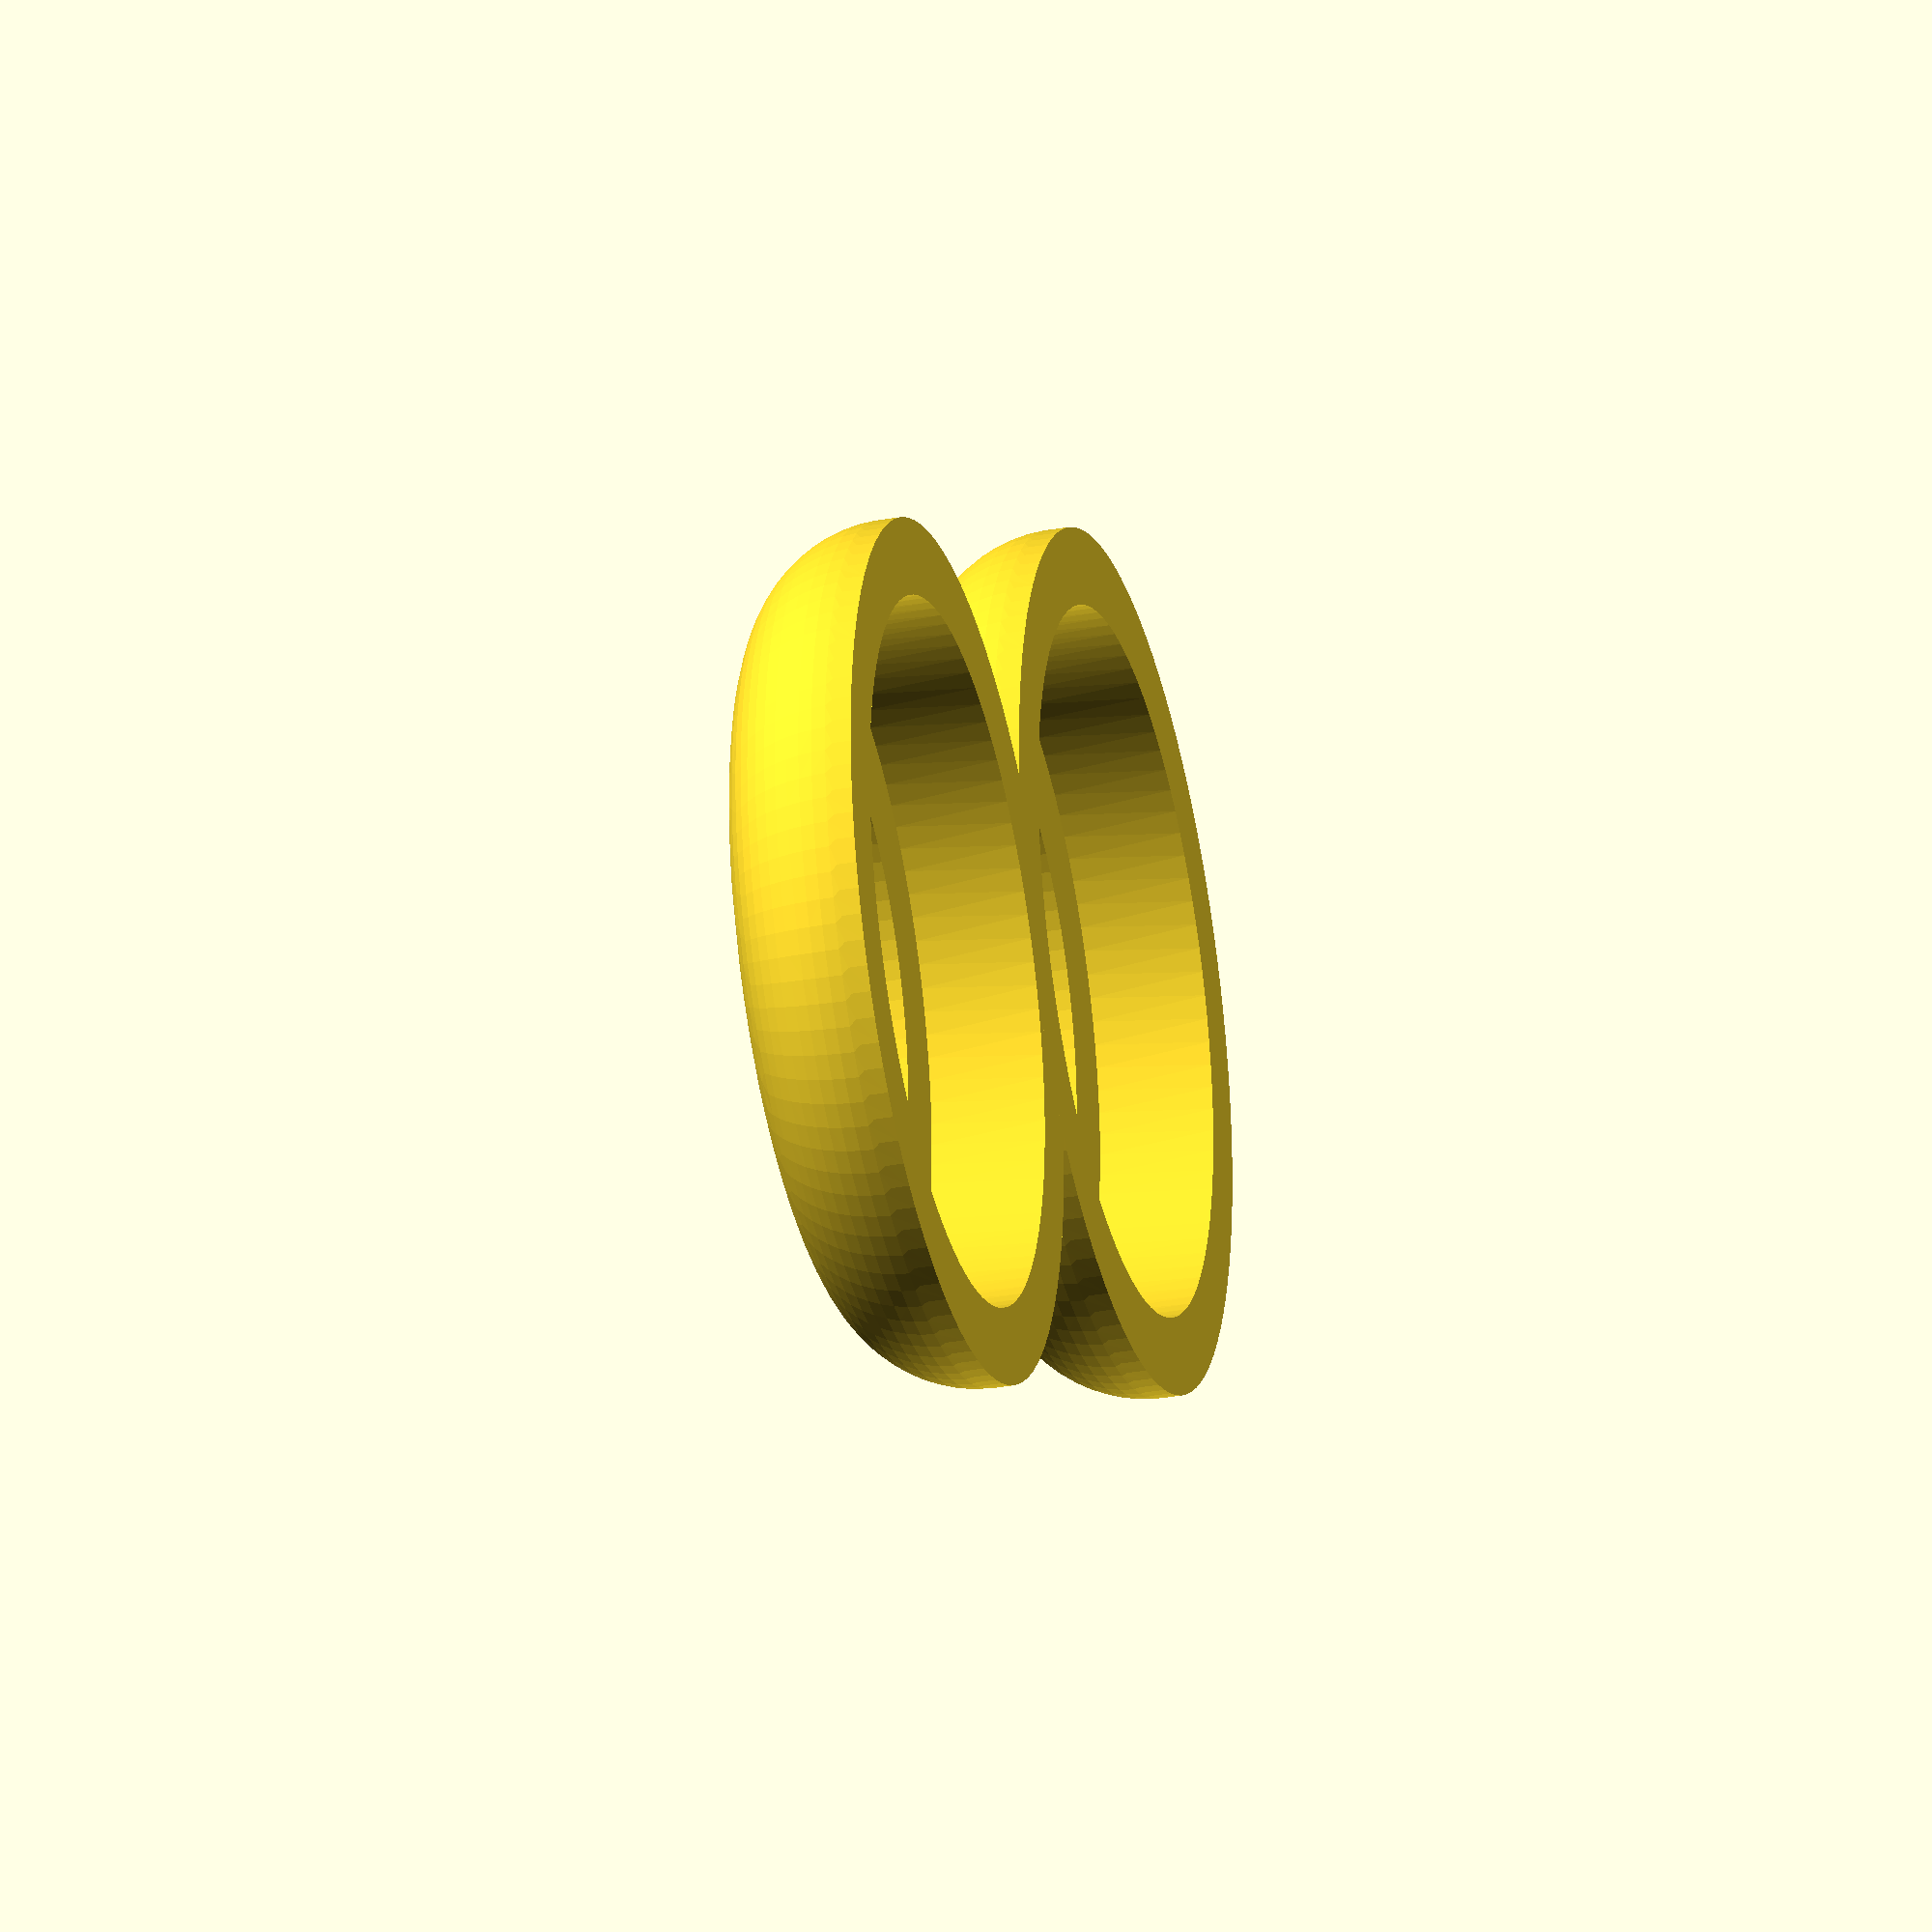
<openscad>
count = 2;

crown_points=[
   [4.514999,6.188,3],
   [4.889,6.548,3],
   [4.889,6.548,4],
   [4.514999,6.188,4],
   [4.114,5.857,3],
   [4.114,5.857,4],
   [6.483999,4.661,3],
   [6.905001,5.104,3],
   [3.688999,5.558,4],
   [-6.098999,18.233,3.648],
   [-5.671001,18.585,3.648],
   [-5.243,18.47,3.793],
   [-8.968998,8.918,3.648],
   [-9.358002,9.114,3.467],
   [-9.468998,9.677,3.467],
   [4.424999,21.596,0],
   [3.715,19.714,0],
   [5.035999,21.313,0],
   [3.798,21.842,0],
   [3.147999,19.941,0],
   [0.002998352,21.438,3.008],
   [0.6119995,21.42,3.008],
   [0.002998352,21.156,3.253],
   [8.694,18.396,0],
   [7.48,16.682,0],
   [9.106001,17.863,0],
   [0.002998352,21.692,2.734],
   [0.6269989,21.673,2.734],
   [9.830999,16.729,0],
   [8.132,15.649,0],
   [10.141,16.132,0],
   [1.249001,21.617,2.734],
   [-10.396,8.877,2.435],
   [-10.582,8.834,2.114],
   [-10.707,9.472,2.114],
   [-10.52,9.503,2.435],
   [7.105,17.165,0],
   [8.250999,18.903,0],
   [6.507999,4.647,3.648],
   [6.455999,5.08,3.793],
   [7.25,5.471,3.648],
   [7.823,16.176,0],
   [9.485001,17.307,0],
   [-10.3,9.539,2.734],
   [-10.179,8.926,2.734],
   [9.9,10.806,3.253],
   [9.594,10.819,3.467],
   [9.909,11.398,3.253],
   [9.603001,11.394,3.467],
   [6.263,18.05,0],
   [7.278,19.833,0],
   [5.799999,18.448,0],
   [-0.6220016,21.673,2.734],
   [6.034,4.247,3],
   [-6.515999,18.71,3.253],
   [-6.314999,18.48,3.467],
   [-6.951,18.307,3.253],
   [6.752001,20.253,0],
   [5.311001,18.816,0],
   [-9.931,8.983,3.008],
   [7.778999,19.382,0],
   [6.201,20.64,0],
   [6.738001,19.96,1.775],
   [6.809999,20.053,1.421],
   [7.323999,19.63,1.421],
   [-5.870998,18.844,3.467],
   [4.799,19.15,0],
   [5.629,20.994,0],
   [4.267,19.45,0],
   [-9.59,7.813,3.008],
   [-9.778,8.393,3.008],
   [-9.324001,7.908,3.253],
   [6.784,11.25,3],
   [9.225,10.639,3],
   [9.246,11.25,3],
   [-6.736,18.089,3.467],
   [6.034,18.253,3],
   [5.558001,18.636,3],
   [6.698,17.621,0],
   [-9.507999,8.472,3.253],
   [6.814001,5.477,3.793],
   [6.014999,5.148,3.9],
   [5.058001,18.987,3],
   [0.6520004,22.086,2.114],
   [0.002998352,21.915,2.435],
   [0.002998352,22.105,2.114],
   [-10.022,8.322,2.734],
   [0.6399994,21.896,2.435],
   [10.658,10.772,2.435],
   [10.388,10.159,2.734],
   [10.435,10.782,2.734],
   [10.415,15.517,0],
   [8.405001,15.102,0],
   [8.641001,14.538,0],
   [10.848,10.763,2.114],
   [10.61,10.135,2.435],
   [4.274,19.48,3.648],
   [4.993,19.061,3.648],
   [4.115999,19.174,3.793],
   [4.927,19.491,3.467],
   [-7.147999,18.508,3.008],
   [-6.701,18.922,3.008],
   [-6.230999,19.31,3.008],
   [-6.868,19.114,2.734],
   [-0.5900002,21.139,3.253],
   [-0.6069984,21.42,3.008],
   [7.164,4.404,3.253],
   [6.533001,4.213,3.467],
   [6.941999,4.616,3.467],
   [-7.326,18.689,2.734],
   [0.002998352,20.85,3.467],
   [10.799,10.115,2.114],
   [-0.6559982,22.24,1.775],
   [-0.6469994,22.086,2.114],
   [-10.236,8.259,2.435],
   [6.1,3.835,3.467],
   [6.740999,3.988,3.253],
   [-0.6349983,21.896,2.435],
   [5.084,19.754,3.253],
   [4.424999,19.771,3.467],
   [4.566,20.043,3.253],
   [-10.418,8.206,2.114],
   [6.295,3.598,3.253],
   [5.673,3.918,3.648],
   [3.908001,20.02,3.467],
   [10.858,11.412,2.114],
   [11.012,11.415,1.775],
   [10.651,14.887,0],
   [8.839001,13.96,0],
   [10.191,11.402,3.008],
   [10.182,10.793,3.008],
   [9.856001,10.214,3.253],
   [0.894001,1.384,3.253],
   [0.2900009,1.654,3.467],
   [0.8660011,1.689,3.467],
   [10.136,10.185,3.008],
   [-1.243999,21.617,2.734],
   [-1.214001,21.365,3.008],
   [0.2989998,1.348,3.253],
   [6.933001,3.782,3.008],
   [6.474001,3.381,3.008],
   [10.85,14.243,0],
   [8.999001,13.37,0],
   [11.009,13.589,0],
   [11.129,12.927,0],
   [9.200001,12.165,0],
   [11.21,12.259,0],
   [9.120001,12.771,0],
   [3.720001,18.968,3.9],
   [3.387001,19.507,3.793],
   [3.775002,19.721,3.648],
   [1.846001,22.349,0],
   [1.973999,20.279,0],
   [2.506001,22.219,0],
   [2.999001,20.021,3.648],
   [4.617001,4.028,3.9],
   [6.076,4.705,3.793],
   [5.673,4.354,3.793],
   [0.3269997,0.4000001,2.114],
   [0.3219986,0.5900002,2.435],
   [0.9770012,0.4390001,2.114],
   [3.158001,22.05,0],
   [0.9609985,0.6279998,2.435],
   [0.002998352,20.523,3.648],
   [0.5769997,20.833,3.467],
   [2.567001,20.129,0],
   [-0.3219986,0.4000001,2.114],
   [-0.3170013,0.5900002,2.435],
   [1.373001,20.39,0],
   [3.375999,20.238,3.467],
   [10.054,9.581,3.008],
   [1.179001,22.44,0],
   [0.7659988,20.461,0],
   [0.3149986,0.8130002,2.734],
   [1.110001,20.456,3.648],
   [-10.976,9.427,1.421],
   [-10.847,8.774,1.421],
   [-11.054,9.414,1.057],
   [0.9410019,0.8499999,2.734],
   [1.148998,20.782,3.467],
   [0.507,22.49,0],
   [4.032,20.3,3.253],
   [-10.924,8.756,1.057],
   [-10.68,8.13,1.421],
   [-10.756,8.107,1.057],
   [0.3069992,1.066,3.008],
   [0.9189987,1.103,3.008],
   [0.1549988,20.491,0],
   [-0.1660004,22.5,0],
   [-0.4560013,20.481,0],
   [6.263,4.45,0],
   [-0.3019981,1.066,3.008],
   [9.551001,10.247,3.467],
   [-0.8380013,22.47,0],
   [-1.064999,20.43,0],
   [3.993,19.586,3],
   [3.242001,17.207,3],
   [4.535999,19.304,3],
   [1.521,1.176,3.008],
   [-2.266998,20.209,0],
   [-2.172001,22.289,0],
   [-2.827999,22.139,0],
   [-10.732,8.8,1.775],
   [5.558001,3.864,3],
   [4.582001,18.914,3.793],
   [-1.668999,20.34,0],
   [5.875999,18.844,3.467],
   [5.889999,18.409,3.648],
   [5.799999,4.052,0],
   [-10.86,9.446,1.775],
   [-2.854,20.04,0],
   [-0.2939987,1.348,3.253],
   [-10.567,8.163,1.775],
   [-1.507999,22.399,0],
   [6.698,4.879,0],
   [5.032,18.627,3.793],
   [4.614,18.469,3.9],
   [-0.5719986,20.833,3.467],
   [-1.18,21.086,3.253],
   [7.105,5.335,0],
   [-0.9109993,1.103,3.008],
   [-0.8860016,1.383,3.253],
   [6.764,10.731,3],
   [-0.5309982,20.162,3.793],
   [-1.063999,20.114,3.793],
   [-0.8279991,20.481,3.648],
   [4.208,4.212,3.969],
   [4.403,4.796,3.999],
   [5.212,4.915,3.969],
   [11.002,10.756,1.775],
   [0.2700005,20.17,3.793],
   [-4.728001,21.459,0],
   [-3.429001,19.832,0],
   [-4.108002,21.724,0],
   [-3.987999,19.586,0],
   [-5.329998,21.158,0],
   [-4.530998,19.304,0],
   [-6.733002,19.96,1.775],
   [-7.319,19.63,1.421],
   [-6.805,20.053,1.421],
   [3.242001,5.293,4],
   [-3.474998,21.951,0],
   [3.688999,5.558,3],
   [-10.75,7.934,0],
   [-10.929,8.583,0],
   [-10.75,7.934,0.5],
   [-10.794,8.096,0.686],
   [-0.7610016,20.461,3],
   [-0.1500015,20.491,3],
   [3.242001,5.293,3],
   [11.13,11.416,1.421],
   [11.1,12.082,1.421],
   [11.209,11.418,1.057],
   [-10.929,8.583,0.5],
   [-5.053001,18.987,0],
   [-5.912998,20.821,0],
   [-6.474998,20.45,0],
   [2.777,5.062,4],
   [-10.963,8.747,0.686],
   [0.4609985,20.481,3],
   [0.7799988,17.986,3],
   [1.07,20.43,3],
   [-11.069,9.241,0],
   [5.058001,3.513,3],
   [3.995001,18.41,3.969],
   [3.112,18.836,3.969],
   [-11.069,9.241,0.5],
   [0.002998352,22.377,1.421],
   [0.002998352,22.456,1.057],
   [0.6730003,22.436,1.057],
   [-5.553001,18.636,0],
   [0.6679993,22.357,1.421],
   [-0.8580017,1.688,3.467],
   [-1.473999,1.454,3.253],
   [-0.2849998,1.654,3.467],
   [-11.093,9.408,0.686],
   [4.809,3.726,3.793],
   [-7.013,20.047,0],
   [-6.028999,18.253,0],
   [-11.17,9.907,0],
   [3.948999,3.647,3.9],
   [0.002998352,22.26,1.775],
   [0.6609993,22.24,1.775],
   [-7.527,19.611,0],
   [-6.479,17.839,0],
   [2.295002,17.632,3],
   [3.434002,19.832,3],
   [2.859001,20.04,3],
   [-0.3100014,0.8130002,2.734],
   [-11.183,10.074,0.686],
   [2.748001,3.937,3.999],
   [-0.9710007,0.4390001,2.114],
   [-0.9539986,0.6279998,2.435],
   [-6.900002,17.396,0],
   [-8.014,19.146,0],
   [-8.471001,18.653,0],
   [-7.292,16.927,0],
   [6.703001,17.655,3.648],
   [6.453001,17.417,3.793],
   [5.877001,17.973,3.793],
   [7.138,17.674,3.467],
   [7.851999,16.779,3.467],
   [4.535999,3.196,3],
   [-7.013,20.047,0.5],
   [-0.9339981,0.8499999,2.734],
   [-1.586998,0.704,2.435],
   [-5.306,18.816,3],
   [6.195,17.17,3.9],
   [-5.794998,18.448,3],
   [-6.257999,18.05,3],
   [6.483999,17.839,3],
   [4.514999,16.312,3],
   [4.889,15.952,3],
   [-9.294998,17.588,0],
   [-7.651001,16.432,0],
   [-0.6679993,22.436,1.057],
   [-0.6699982,22.476,0.686],
   [5.443001,17.866,3.9],
   [-5.543999,7.349,3],
   [-5.229,6.936,3],
   [-5.229,6.936,4],
   [-5.543999,7.349,4],
   [-5.827,7.785,3],
   [-5.827,7.785,4],
   [9.240999,11.556,0],
   [9.225,11.861,3],
   [-0.6629982,22.357,1.421],
   [-6.693001,4.879,3],
   [-4.883999,6.548,3],
   [5.929001,16.915,3.969],
   [-6.075001,8.241,4],
   [-8.898998,18.133,0],
   [-10.277,15.826,0],
   [-8.521999,14.822,0],
   [-8.268002,15.378,0],
   [10.953,10.099,1.775],
   [-7.977001,15.915,0],
   [-9.657001,17.021,0],
   [-9.985001,16.433,0],
   [-1.515999,1.176,3.008],
   [-6.408001,6.138,3.969],
   [-7.153,7.261,3.969],
   [-6.846001,7.565,3.999],
   [-0.1500015,2.009,3],
   [-0.7610016,2.039,3],
   [-0.4560013,2.019,0],
   [-8.740002,14.251,0],
   [-10.532,15.203,0],
   [-10.75,14.566,0],
   [7.143,16.604,3.793],
   [6.856001,16.39,3.9],
   [11.12,10.751,1.421],
   [11.07,10.087,1.421],
   [0.1549988,2.009,0],
   [-8.918999,13.667,0],
   [-6.286999,8.715,4],
   [11.199,10.747,1.057],
   [0.3320007,0.2449999,1.775],
   [0.9910011,0.2849998,1.775],
   [-7.57,18.067,3.008],
   [11.149,10.079,1.057],
   [-0.8380013,22.47,0.5],
   [6.905001,17.396,3],
   [-0.1660004,22.5,0.5],
   [5.111,17.655,3.969],
   [-0.3269997,0.2449999,1.775],
   [4.973,17.294,3.999],
   [-0.329998,0.1279998,1.421],
   [0.002998352,22.496,0.686],
   [-7.757999,18.237,2.734],
   [6.771,15.865,3.969],
   [0.507,22.49,0.5],
   [1.000999,0.1680002,1.421],
   [0.3349991,0.1279998,1.421],
   [-10.929,13.917,0],
   [-9.058998,13.072,0],
   [-11.069,13.259,0],
   [-9.16,12.469,0],
   [0.6749992,22.476,0.686],
   [4.114,16.643,4],
   [3.688999,16.942,4],
   [4.514999,16.312,4],
   [-7.449001,6.332,3.793],
   [-7.002998,6.319,3.9],
   [-7.141998,5.895,3.793],
   [4.889,15.952,4],
   [5.233999,15.564,4],
   [5.549,15.151,4],
   [3.688999,16.942,3],
   [1.391998,18.912,3.999],
   [1.007999,0.08900023,1.057],
   [0.3380013,0.04899979,1.057],
   [-7.360001,17.879,3.253],
   [3.242001,17.207,4],
   [9.240999,10.944,0],
   [1.011002,0.04899979,0.686],
   [11.25,11.587,0.5],
   [11.25,10.913,0],
   [11.249,11.418,0.686],
   [1.345001,22.416,0.686],
   [-0.9949989,0.1669998,1.421],
   [11.25,10.913,0.5],
   [-1.001999,0.08900023,1.057],
   [-0.3330002,0.04899979,1.057],
   [11.239,10.745,0.686],
   [11.21,10.241,0],
   [4.114,16.643,3],
   [11.21,10.241,0.5],
   [11.188,10.074,0.686],
   [7.297001,16.927,3],
   [5.549,15.151,3],
   [7.656,16.432,3],
   [-0.9850006,0.2839999,1.775],
   [6.635,3.184,2.734],
   [7.106001,3.595,2.734],
   [7.257999,3.432,2.435],
   [-11.17,12.593,0],
   [-11.23,11.923,0],
   [-9.241001,11.25,0],
   [-9.220001,11.861,0],
   [-1.655998,0.2470002,1.421],
   [9.200001,10.335,0],
   [7.387001,3.293,2.114],
   [6.898001,2.865,2.114],
   [6.777,3.012,2.435],
   [11.25,11.587,0],
   [9.681,15.733,2.435],
   [10.108,15.216,2.114],
   [9.931999,15.146,2.435],
   [9.853001,15.813,2.114],
   [-8.16,6.858,3.648],
   [-8.096001,7.499,3.793],
   [-7.73,6.786,3.793],
   [-0.3339996,0.008999825,0.686],
   [7.961,3.642,1.775],
   [7.492001,3.179,1.775],
   [11.009,8.911,0],
   [8.999001,9.13,0],
   [10.85,8.257,0],
   [-7.662998,7.417,3.9],
   [9.478001,15.639,2.734],
   [9.724001,15.065,2.734],
   [0.507,0.01000023,0],
   [0.507,0.01000023,0.5],
   [11.129,9.573,0],
   [9.120001,9.729,0],
   [10.147,14.546,2.435],
   [0.3390007,0.008999825,0.686],
   [-0.1660004,0,0],
   [8.046,3.56,1.421],
   [7.572001,3.093,1.421],
   [-1.293999,22.028,2.114],
   [-0.1660004,0,0.5],
   [8.839001,8.54,0],
   [10.651,7.613,0],
   [6.996,2.746,1.775],
   [9.248001,15.533,3.008],
   [-1.271,21.839,2.435],
   [-0.8380013,0.03000021,0],
   [8.641001,7.962,0],
   [10.415,6.983,0],
   [-0.8380013,0.03000021,0.5],
   [-1.006001,0.04899979,0.686],
   [-1.507999,0.1009998,0],
   [8.405001,7.398,0],
   [10.141,6.368,0],
   [9.830999,5.771,0],
   [7.823,6.324,0],
   [9.485001,5.193,0],
   [9.487,14.972,3.008],
   [8.132,6.851,0],
   [-1.936001,21.931,2.114],
   [-1.902,21.744,2.435],
   [8.103001,3.506,1.057],
   [7.625999,3.035,1.057],
   [-7.483002,18.848,2.435],
   [-1.862,21.524,2.734],
   [-8.859001,6.819,3.253],
   [-9.108002,7.357,3.253],
   [-8.584999,6.956,3.467],
   [8.492001,4.055,1.421],
   [-1.817001,21.274,3.008],
   [-7.924,18.386,2.435],
   [7.48,5.818,0],
   [8.694,4.104,0],
   [9.106001,4.637,0],
   [8.250999,3.597,0],
   [-8.826,7.477,3.467],
   [-8.525002,7.606,3.648],
   [7.278,2.667,0],
   [7.778999,3.118,0],
   [8.132,3.478,0.686],
   [-8.161999,17.76,2.734],
   [-8.064999,18.514,2.114],
   [-7.616001,18.983,2.114],
   [8.250999,3.597,0.5],
   [6.752001,2.247,0],
   [11.129,9.573,0.5],
   [-9.035999,8.012,3.467],
   [5.311001,3.684,0],
   [6.201,1.86,0],
   [4.267,3.05,0],
   [5.035999,1.187,0],
   [5.629,1.506,0],
   [-6.639,19.837,2.114],
   [-7.242001,19.541,1.775],
   [-2.028999,2.928,3.9],
   [-2.873001,3.588,3.969],
   [-0.9749985,3.125,3.969],
   [4.799,3.35,0],
   [-3.248001,3.32,3.9],
   [-7.807999,19.177,1.421],
   [-1.391998,3.564,3.999],
   [3.715,2.786,0],
   [3.147999,2.559,0],
   [4.424999,0.9039998,0],
   [-2.526001,21.611,2.435],
   [-3.196999,21.623,2.114],
   [-2.570999,21.796,2.114],
   [-7.372002,19.689,1.057],
   [-7.862999,19.233,1.057],
   [-7.724998,19.093,1.775],
   [3.798,0.658,0],
   [3.158001,0.4499998,0],
   [1.373001,2.11,0],
   [1.846001,0.151,0],
   [1.973999,2.221,0],
   [-2.473,21.394,2.734],
   [-8.009998,5.961,3.467],
   [-8.312,6.45,3.467],
   [-7.577999,5.915,3.648],
   [-2.412998,21.148,3.008],
   [10.654,13.348,2.114],
   [10.326,13.933,2.435],
   [10.51,13.981,2.114],
   [2.567001,2.371,0],
   [2.506001,0.2810001,0],
   [1.179001,0.05999994,0],
   [-8.18,18.617,1.775],
   [-1.104,2.048,3.648],
   [-1.428001,1.757,3.467],
   [-1.924999,20.316,3.648],
   [10.328,14.604,2.114],
   [-8.268002,18.696,1.421],
   [0.7659988,2.039,0],
   [-8.605999,18.115,1.775],
   [-8.326,18.749,1.057],
   [-1.711998,20.696,3.467],
   [-8.697998,18.188,1.421],
   [-2.827999,20.424,3.467],
   [-2.273998,20.577,3.467],
   [-2.730999,20.111,3.648],
   [9.934999,14.477,2.734],
   [-2.854,2.46,0],
   [-2.827999,0.3610001,0],
   [-2.266998,2.291,0],
   [-1.993999,1.86,3.467],
   [-8.126999,6.851,3],
   [-7.818001,6.324,3],
   [-6.075001,8.241,3],
   [-8.400002,7.398,3],
   [-2.172001,0.211,0],
   [-1.668999,2.16,0],
   [-1.144001,20.782,3.467],
   [8.572001,11.378,3.9],
   [8.181999,11.863,3.969],
   [8.412001,12.906,3.9],
   [-1.064999,2.07,0],
   [-8.265999,5.793,3.253],
   [-8.577999,6.297,3.253],
   [-1.327999,2.422,3.793],
   [-0.7980003,2.358,3.793],
   [-8.759998,18.237,1.057],
   [-2.056999,1.56,3.253],
   [-8.821999,6.156,3.008],
   [0.002998352,1.981,3.648],
   [-3.474998,0.5489998,0],
   [-8.355999,18.775,0.686],
   [-9.111,6.693,3.008],
   [-9.367001,7.246,3.008],
   [-0.2649994,2.326,3.793],
   [-3.429001,2.668,0],
   [-4.728001,1.041,0],
   [-4.108002,0.776,0],
   [-1.766998,20.997,3.253],
   [7.778999,3.118,0.5],
   [7.653,3.006,0.686],
   [9.693001,14.398,3.008],
   [8.545,10.61,3.9],
   [8.927,11.116,3.793],
   [8.882999,10.317,3.793],
   [-3.987999,2.914,0],
   [7.278,2.667,0.5],
   [7.146,2.563,0.686],
   [9.424999,14.311,3.253],
   [9.225,14.869,3.253],
   [-9.058998,9.428,0],
   [-8.918999,8.833,0],
   [-1.968998,2.221,3],
   [-1.289001,4.593,3],
   [-1.793999,4.711,3],
   [-2.195,2.246,3.648],
   [9.151001,9.731,3.648],
   [-1.854,2.517,3.793],
   [8.582001,3.978,0.686],
   [-2.346001,20.874,3.253],
   [-11.23,10.577,0],
   [-11.25,11.25,0],
   [9.165001,10.031,3],
   [-2.373001,2.644,3.793],
   [-2.882999,2.801,3.793],
   [9.698999,16.467,1.775],
   [10.1,15.927,1.421],
   [9.993999,15.878,1.775],
   [-8.521999,7.678,0],
   [-8.268002,7.122,0],
   [8.127001,10.15,3.969],
   [7.757999,10.2,3.999],
   [-7.977001,6.585,0],
   [-9.220001,10.639,0],
   [-9.16,10.031,0],
   [7.806999,11.6,3.999],
   [10.436,15.344,1.057],
   [10.362,15.315,1.421],
   [-7.651001,6.068,0],
   [6.764,10.731,4],
   [-7.474998,5.818,3],
   [6.705,10.215,4],
   [-1.368,20.39,3],
   [-1.289001,17.907,3],
   [-0.7750015,17.986,3],
   [-2.551998,1.996,3.467],
   [-2.632999,1.701,3.253],
   [10.172,15.961,1.057],
   [-8.740002,8.249,0],
   [-10.532,7.297,0],
   [-9.985001,6.067,0],
   [-10.277,6.674,0],
   [-9.657001,5.479,0],
   [6.271999,2.622,2.435],
   [10.662,14.713,1.057],
   [10.712,9.472,2.114],
   [10.525,9.503,2.435],
   [10.252,15.272,1.775],
   [6.141001,2.802,2.734],
   [-3.143002,2.559,3],
   [-2.290001,4.868,3],
   [-3.709999,2.786,3],
   [-5.751999,5.41,3.969],
   [-6.363998,5.518,3.9],
   [-5.48,5.685,3.999],
   [-6.900002,5.104,0],
   [-8.014,3.354,0],
   [-6.479,4.661,0],
   [10.305,9.539,2.734],
   [5.992001,3.008,3.008],
   [10.587,8.834,2.114],
   [10.401,8.877,2.435],
   [-3.000999,20.986,3.008],
   [-2.917999,20.716,3.253],
   [10.586,14.689,1.421],
   [-1.616001,0.5159998,2.114],
   [-8.471001,3.847,0],
   [-7.292,5.573,0],
   [-8.898998,4.367,0],
   [-7.527,2.889,0],
   [-6.028999,4.247,0],
   [10.184,8.926,2.734],
   [5.646,3.483,3.467],
   [-2.255001,0.632,2.114],
   [-2.215,0.8179998,2.435],
   [-9.294998,4.912,0],
   [-6.808998,5.477,3.793],
   [-5.633999,4.799,3.9],
   [-2.372002,19.852,3.793],
   [10.888,14.079,0.686],
   [10.85,14.069,1.057],
   [-6.474998,2.05,0],
   [-5.053001,3.513,0],
   [-5.553001,3.864,0],
   [-7.013,2.453,0],
   [-1.554001,0.9250002,2.734],
   [10.475,14.652,1.775],
   [-8.898998,18.133,0.5],
   [-8.791,18.262,0.686],
   [-5.912998,1.679,0],
   [-4.530998,3.196,0],
   [-5.329998,1.342,0],
   [-8.471001,18.653,0.5],
   [9.936001,8.983,3.008],
   [10.773,14.05,1.421],
   [-8.014,19.146,0.5],
   [9.776001,9.627,3.253],
   [-7.890999,19.262,0.686],
   [10.999,13.416,1.057],
   [10.921,13.4,1.421],
   [-2.116001,1.285,3.008],
   [-7.527,19.611,0.5],
   [-7.397999,19.719,0.686],
   [-3.291,1.609,3.008],
   [-2.708,1.429,3.008],
   [-6.877998,20.147,0.686],
   [-7.099998,5.335,3],
   [10.659,14.02,1.775],
   [-6.070999,4.705,3.793],
   [-6.886002,5.048,3.648],
   [10.806,13.378,1.775],
   [5.358999,20.214,2.734],
   [5.473,20.406,2.435],
   [6.011,20.062,2.435],
   [-2.654999,22.137,1.057],
   [-1.999001,22.276,1.057],
   [-1.985001,22.199,1.421],
   [-6.096001,4.27,3.648],
   [-1.335999,22.376,1.057],
   [-1.326,22.298,1.421],
   [-5.667999,4.354,3.793],
   [6.118,20.219,2.114],
   [5.571001,20.569,2.114],
   [9.363001,9.114,3.467],
   [9.474001,9.677,3.467],
   [-4.822998,4.173,3.9],
   [10.141,16.132,0.5],
   [-5.245998,4.027,3.793],
   [10.208,15.977,0.686],
   [10.415,15.517,0.5],
   [9.662001,9.046,3.253],
   [-2.286999,0.4809999,1.775],
   [10.473,15.359,0.686],
   [-1.312,22.181,1.775],
   [10.651,14.887,0.5],
   [10.027,8.322,2.734],
   [9.783001,8.393,3.008],
   [10.7,14.725,0.686],
   [-2.168999,1.036,2.734],
   [10.85,14.243,0.5],
   [-5.872002,17.973,3.793],
   [-2.834999,0.9689999,2.435],
   [-2.886002,0.7859998,2.114],
   [-2.827999,22.139,0.5],
   [-2.664001,22.176,0.686],
   [5.165001,21.197,1.057],
   [5.750999,20.87,1.057],
   [5.129,21.127,1.421],
   [-2.172001,22.289,0.5],
   [4.995001,3.436,3.648],
   [-2.006001,22.316,0.686],
   [10.241,8.259,2.435],
   [-1.507999,22.399,0.5],
   [11.038,13.423,0.686],
   [-1.34,22.416,0.686],
   [5.171,3.16,3.467],
   [-2.776001,1.184,2.734],
   [5.826,3.236,3.253],
   [5.710001,20.802,1.421],
   [5.075001,21.022,1.775],
   [8.975,16.078,3.008],
   [-6.937,4.616,3.467],
   [-6.528,4.213,3.467],
   [10.423,8.206,2.114],
   [5.336,2.902,3.253],
   [6.316,20.509,1.057],
   [6.271999,20.444,1.421],
   [10.044,7.652,2.435],
   [-3.445,1.157,2.435],
   [-7.159,4.404,3.253],
   [-3.474998,21.951,0.5],
   [-3.313,21.997,0.686],
   [5.488001,2.664,3.008],
   [8.726999,15.944,3.253],
   [5.65,20.701,1.775],
   [6.858999,20.115,1.057],
   [-2.562,2.371,3],
   [9.329,7.908,3.253],
   [9.513,8.472,3.253],
   [-1.368,2.11,3],
   [6.205,20.347,1.775],
   [-4.826,18.331,3.9],
   [-5.438,17.866,3.9],
   [-7.362,4.209,3.008],
   [-6.736,3.988,3.253],
   [-6.928001,3.782,3.008],
   [9.594999,7.813,3.008],
   [8.992001,15.414,3.253],
   [-1.667999,0.1690001,1.057],
   [-5.574001,17.26,3.969],
   [-4.403999,18.146,3.969],
   [-2.636002,22.06,1.421],
   [-1.964001,22.083,1.775],
   [-2.608002,21.946,1.775],
   [9.219,8.558,3.467],
   [-3.300999,21.959,1.057],
   [8.457001,15.799,3.467],
   [-6.095001,3.835,3.467],
   [-6.290001,3.598,3.253],
   [8.714001,15.286,3.467],
   [-1.639,0.3629999,1.775],
   [-6.697998,17.655,3.648],
   [-6.264,17.61,3.793],
   [-6.632999,17.224,3.793],
   [-2.327999,0.2880001,1.057],
   [5.629,20.994,0.5],
   [5.184,21.232,0.686],
   [-6.257999,4.45,3],
   [-7.132999,17.674,3.467],
   [5.771,20.904,0.686],
   [-5.794998,4.052,3],
   [-2.311001,0.3660002,1.421],
   [6.201,20.64,0.5],
   [6.337999,20.542,0.686],
   [10.865,9.446,1.775],
   [6.752001,20.253,0.5],
   [-6.189999,17.17,3.9],
   [6.882999,20.147,0.686],
   [7.278,19.833,0.5],
   [-1.968998,20.279,3],
   [-5.306,3.684,3],
   [10.981,9.427,1.421],
   [10.738,8.8,1.775],
   [-2.562,20.129,3],
   [7.422001,15.533,3.9],
   [7.865,15.481,3.793],
   [8.104,15.003,3.793],
   [7.880001,14.617,3.9],
   [10.929,8.756,1.057],
   [10.852,8.774,1.421],
   [11.059,9.414,1.057],
   [-7.68,5.492,3.467],
   [-7.321999,5.043,3.467],
   [10.685,8.13,1.421],
   [10.761,8.107,1.057],
   [-2.979,0.447,1.057],
   [-2.958,0.5240002,1.421],
   [8.030001,15.884,3.648],
   [-7.924999,5.308,3.253],
   [-4.412998,21.167,2.114],
   [-3.812,21.413,2.114],
   [-3.744999,21.235,2.435],
   [-3.140999,21.441,2.435],
   [10.572,8.163,1.775],
   [-2.926998,0.6370001,1.775],
   [2.531002,21.611,2.435],
   [3.202,21.623,2.114],
   [3.146,21.441,2.435],
   [3.817001,21.413,2.114],
   [3.75,21.235,2.435],
   [10.479,7.496,1.421],
   [-3.076,21.228,2.734],
   [-7.77,4.662,3.008],
   [-8.150002,5.139,3.008],
   [-7.555,4.844,3.253],
   [-3.619999,0.645,1.057],
   [8.495001,14.009,3.793],
   [8.763,12.975,3.793],
   [8.226,13.652,3.9],
   [6.384001,2.468,2.114],
   [5.745001,2.262,2.435],
   [-3.556,0.8309999,1.775],
   [3.081001,21.228,2.734],
   [4.417999,21.167,2.114],
   [8.940001,14.757,3.467],
   [-1.507999,0.1009998,0.5],
   [9.134001,14.217,3.467],
   [8.526001,14.893,3.648],
   [-1.674,0.1290002,0.686],
   [3.672001,21.026,2.734],
   [11.098,9.408,0.686],
   [-2.172001,0.211,0.5],
   [-3.667,21.026,2.734],
   [4.341,20.993,2.435],
   [-2.335999,0.2490001,0.686],
   [-2.827999,0.3610001,0.5],
   [-3.577999,20.788,3.008],
   [-2.990002,0.4089999,0.686],
   [5.625,2.45,2.734],
   [8.527,14.822,3],
   [8.745001,14.251,3],
   [5.003,20.885,2.114],
   [4.916,20.716,2.435],
   [8.273001,15.378,3],
   [-3.479,20.525,3.253],
   [5.847,2.102,2.114],
   [8.924,13.667,3],
   [6.468,13.296,3],
   [6.606001,12.795,3],
   [-8.500999,5.637,3.008],
   [-9.042,6.029,2.734],
   [-3.370998,20.238,3.467],
   [8.314001,14.512,3.793],
   [5.197001,1.935,2.435],
   [5.289,1.769,2.114],
   [7.721001,14.016,3.969],
   [7.226,15.137,3.969],
   [-3.632999,0.6069999,0.686],
   [11.009,8.911,0.5],
   [10.968,8.747,0.686],
   [-4.141998,20.557,3.008],
   [-4.027,20.3,3.253],
   [10.85,8.257,0.5],
   [-8.898998,5.375,2.435],
   [-8.532001,4.853,2.435],
   [-9.057999,5.27,2.114],
   [10.799,8.096,0.686],
   [-8.683998,4.739,2.114],
   [-4.508999,16.312,3],
   [-4.109001,16.643,3],
   [4.25,20.789,2.734],
   [-7.299,16.389,3.793],
   [-6.978001,16.817,3.793],
   [-6.852001,16.388,3.9],
   [-4.335999,20.993,2.435],
   [-4.998001,20.885,2.114],
   [10.591,7.456,0.686],
   [10.553,7.47,1.057],
   [-3.627998,3.098,3.793],
   [4.813,20.518,2.734],
   [4.146999,20.557,3.008],
   [-8.713001,5.498,2.734],
   [-7.414001,16.81,3.648],
   [-4.910999,20.716,2.435],
   [7.982,15.915,3],
   [-4.244999,20.789,2.734],
   [-8.353001,4.987,2.734],
   [-4.807999,20.518,2.734],
   [9.275,11.389,3.648],
   [-3.944,3.647,3.9],
   [4.696001,20.293,3.008],
   [-4.346001,3.452,3.793],
   [-7.964001,4.498,2.734],
   [-4.690998,20.293,3.008],
   [-8.133999,4.354,2.435],
   [10.761,12.707,2.114],
   [10.468,13.311,2.435],
   [8.229,8.847,3.9],
   [8.408001,9.595,3.9],
   [8.639999,9.005,3.793],
   [-4.821999,2.598,3.253],
   [-5.331001,2.902,3.253],
   [-4.673,2.865,3.467],
   [8.811001,9.787,3.793],
   [-6.693001,17.621,3],
   [-7.099998,17.165,3],
   [-5.07,21.022,1.775],
   [-4.514,3.151,3.648],
   [9.044001,9.187,3.648],
   [-4.021,2.895,3.648],
   [3.484001,20.525,3.253],
   [2.923,20.716,3.253],
   [3.583,20.788,3.008],
   [9.723,13.164,3.253],
   [9.295,13.665,3.467],
   [9.591,13.742,3.253],
   [-5.166,3.16,3.467],
   [-7.707001,3.88,2.435],
   [-8.278999,4.231,2.114],
   [9.423,13.105,3.467],
   [-7.743999,17.427,3.253],
   [-5.218998,3.592,3.648],
   [-3.866001,21.558,1.775],
   [-7.843998,3.748,2.114],
   [-4.804001,3.726,3.793],
   [-8.396999,4.131,1.775],
   [-7.504002,17.236,3.467],
   [-4.523998,21.415,1.421],
   [-3.908001,21.668,1.421],
   [10.1,12.618,3.008],
   [10,13.219,3.008],
   [-7.964001,17.602,3.008],
   [6.705,10.215,3],
   [9.064001,9.428,3],
   [6.606001,9.705,3],
   [8.924,8.833,3],
   [7.938,9.187,3.969],
   [10.249,13.268,2.734],
   [9.864,13.813,3.008],
   [10.11,13.877,2.734],
   [-4.262001,3.05,3],
   [-3.237,5.293,3],
   [-4.793999,3.35,3],
   [-3.255001,2.572,3.648],
   [-3.101002,2.165,3.467],
   [-7.546001,4.034,2.734],
   [4.528999,21.415,1.421],
   [4.481001,21.308,1.775],
   [-8.328999,17.114,3.008],
   [-3.200001,1.875,3.253],
   [-8.336998,17.9,2.435],
   [-3.755001,2.084,3.253],
   [-3.639,2.367,3.467],
   [4.561001,21.488,1.057],
   [-3.243,21.771,1.775],
   [-3.278,21.883,1.421],
   [-3.862,1.823,3.008],
   [8.819,8.386,3.648],
   [-3.936001,21.742,1.057],
   [8.408001,8.238,3.793],
   [-8.536999,17.261,2.734],
   [-8.720001,17.389,2.435],
   [10.668,11.41,2.435],
   [10.416,12.03,2.734],
   [10.639,12.047,2.435],
   [8.212999,7.741,3.793],
   [7.776001,7.649,3.9],
   [10.829,12.061,2.114],
   [3.283001,21.883,1.421],
   [3.913,21.668,1.421],
   [3.248001,21.771,1.775],
   [8.830999,7.477,3.467],
   [9.041,8.012,3.467],
   [3.306,21.959,1.057],
   [3.941,21.742,1.057],
   [10.351,12.652,2.734],
   [-3.950001,21.779,0.686],
   [3.872,21.558,1.775],
   [10.572,12.682,2.435],
   [-9.187,5.185,1.775],
   [-4.556,21.488,1.057],
   [-8.098999,16.952,3.253],
   [8.745001,8.249,3],
   [-4.476002,21.308,1.775],
   [7.487,7.918,3.969],
   [-8.485001,18.018,2.114],
   [10.983,12.073,1.775],
   [7.146,8.07,3.999],
   [10.914,12.728,1.775],
   [-8.487,4.055,1.421],
   [-8.902,4.576,1.421],
   [7.07,2.655,1.421],
   [-5.124001,21.127,1.421],
   [-4.417999,2.071,3.008],
   [-4.296001,2.325,3.253],
   [-8.547001,4.004,1.057],
   [-8.965,4.528,1.057],
   [-4.528999,1.842,2.734],
   [-8.881001,16.739,2.734],
   [-5.083,2.13,2.734],
   [-4.959999,2.352,3.008],
   [-7.956001,3.642,1.775],
   [-8.875,17.498,2.114],
   [-9.070999,16.857,2.435],
   [-8.807999,4.646,1.775],
   [3.158001,22.05,0.5],
   [6.784,11.25,4],
   [3.318001,21.997,0.686],
   [-5.192001,1.935,2.435],
   [3.798,21.842,0.5],
   [6.764,11.769,4],
   [7.121,2.594,1.057],
   [6.544001,2.248,1.421],
   [3.955,21.779,0.686],
   [6.59,2.184,1.057],
   [-4.728001,21.459,0.5],
   [-5.179001,21.232,0.686],
   [6.606001,9.705,4],
   [-4.162998,2.601,3.467],
   [9.82,12.58,3.253],
   [-9.285,5.12,1.421],
   [-4.571999,21.524,0.686],
   [4.424999,21.596,0.5],
   [-4.108002,21.724,0.5],
   [4.577,21.524,0.686],
   [10.163,12.011,3.008],
   [9.882,11.99,3.253],
   [5.035999,21.313,0.5],
   [6.475,2.343,1.775],
   [6.764,11.769,3],
   [5.93,1.972,1.775],
   [-8.471001,3.847,0.5],
   [-8.126999,3.478,0.686],
   [-8.577,3.978,0.686],
   [-8.898998,4.367,0.5],
   [6.035999,1.806,1.057],
   [5.993999,1.873,1.421],
   [-8.997002,4.504,0.686],
   [9.517,12.539,3.467],
   [6.468,9.204,4],
   [2.66,22.137,1.057],
   [6.292999,8.715,4],
   [6.08,8.241,4],
   [3.014,19.273,3.9],
   [6.66,7.136,3.999],
   [7.488001,18.848,2.435],
   [7.929001,18.386,2.435],
   [7.332001,18.689,2.734],
   [8.07,18.514,2.114],
   [2.633999,19.781,3.793],
   [6.468,9.204,3],
   [-9.828999,7.728,2.734],
   [6.292999,8.715,3],
   [-10.039,7.652,2.435],
   [6.08,8.241,3],
   [8.527,7.678,3],
   [5.832001,7.785,3],
   [5.422001,1.531,1.421],
   [-4.625,1.641,2.435],
   [-3.958,1.588,2.734],
   [-4.042,1.381,2.435],
   [8.273001,7.122,3],
   [-7.848999,16.776,3.467],
   [2.118999,19.923,3.793],
   [10.223,7.588,2.114],
   [-10.218,7.588,2.114],
   [5.365,1.634,1.775],
   [-9.806,7.058,2.435],
   [7.763,18.237,2.734],
   [-3.373001,1.368,2.734],
   [-9.98,6.984,2.114],
   [-8.165001,16.297,3.467],
   [10.368,7.536,1.775],
   [9.985001,6.984,2.114],
   [8.167,17.76,2.734],
   [7.575001,18.067,3.008],
   [-8.425999,16.458,3.253],
   [-9.599998,7.146,2.734],
   [2.777,17.438,3],
   [6.752001,2.247,0.5],
   [6.614,2.152,0.686],
   [6.201,1.86,0.5],
   [-4.708,1.47,2.114],
   [7.622,18.983,2.114],
   [8.184999,18.617,1.775],
   [6.058001,1.773,0.686],
   [1.825001,19.236,3.969],
   [1.784,19.629,3.9],
   [9.113001,7.357,3.253],
   [9.372,7.246,3.008],
   [-4.115002,1.206,2.114],
   [9.834,7.728,2.734],
   [9.605,7.146,2.734],
   [-3.506001,0.9770002,2.114],
   [1.597,20.035,3.793],
   [1.93,20.316,3.648],
   [-5.229,15.564,3],
   [-7.474998,16.682,3],
   [7.377001,19.689,1.057],
   [1.674,20.34,3],
   [5.629,1.506,0.5],
   [-9.389999,16.304,2.435],
   [-9.194,16.198,2.734],
   [-9.676998,15.731,2.435],
   [5.48,1.427,0.686],
   [9.811001,7.058,2.435],
   [5.035999,1.187,0.5],
   [-9.338001,6.579,2.734],
   [7.73,19.093,1.775],
   [7.247,19.541,1.775],
   [7.813,19.177,1.421],
   [2.295002,17.632,4],
   [1.799999,17.788,4],
   [5.461,1.462,1.057],
   [2.777,17.438,4],
   [-8.665001,16.606,3.008],
   [4.865,1.153,1.057],
   [1.799999,17.788,3],
   [1.293999,17.907,3],
   [2.271999,20.209,3],
   [-9.536999,6.479,2.435],
   [-9.707001,6.394,2.114],
   [9.577,11.967,3.467],
   [9.221001,12.219,3.648],
   [-9.235001,5.917,2.435],
   [-3.593998,0.7199998,1.421],
   [-9.398998,5.822,2.114],
   [0.002998352,19.82,3.9],
   [4.830999,1.225,1.421],
   [0.7700005,19.781,3.9],
   [0.7369995,19.415,3.969],
   [-8.970001,16.078,3.008],
   [4.780001,1.33,1.775],
   [-4.217999,0.954,1.421],
   [9.542,6.479,2.435],
   [9.24,5.917,2.435],
   [9.047001,6.029,2.734],
   [-0.243,19.445,3.969],
   [-4.248001,0.881,1.057],
   [-9.233002,16.956,2.114],
   [9.712,6.394,2.114],
   [9.403999,5.822,2.114],
   [9.343,6.579,2.734],
   [1.069,20.114,3.793],
   [3.519001,2.67,3.648],
   [-10.363,7.536,1.775],
   [-0.257,18.026,3],
   [0.262001,18.026,3],
   [-10.474,7.496,1.421],
   [4.677999,2.865,3.467],
   [-4.826,1.225,1.421],
   [-4.173,1.063,1.775],
   [4.827,2.598,3.253],
   [-9.195,17.724,0.686],
   [-9.294998,17.588,0.5],
   [-10.548,7.47,1.057],
   [-9.000999,17.587,1.775],
   [-4.860001,1.153,1.057],
   [-9.098,17.655,1.421],
   [1.293999,17.907,4],
   [10.128,6.923,1.775],
   [11.109,12.754,1.057],
   [-4.877998,1.117,0.686],
   [3.877001,3.206,3.793],
   [3.389,2.989,3.793],
   [-10.231,6.877,1.421],
   [10.236,6.877,1.421],
   [-9.161999,17.701,1.057],
   [-10.303,6.846,1.057],
   [-10.122,6.923,1.775],
   [-4.775002,1.33,1.775],
   [-9.464001,17.099,1.421],
   [-9.846001,6.325,1.775],
   [10.308,6.846,1.057],
   [11.03,12.744,1.421],
   [-5.456001,1.462,1.057],
   [4.167999,2.601,3.467],
   [3.644001,2.367,3.467],
   [-9.565998,17.162,0.686],
   [-9.532001,17.141,1.057],
   [11.179,12.087,1.057],
   [0.262001,18.026,4],
   [-0.257,18.026,4],
   [3.013,3.23,3.9],
   [0.7799988,17.986,4],
   [11.219,12.09,0.686],
   [-7.818001,16.176,3],
   [2.632999,2.722,3.793],
   [-0.7750015,17.986,4],
   [-9.473999,15.637,2.734],
   [-3.474998,0.5489998,0.5],
   [-9.848999,15.812,2.114],
   [-9.557999,16.394,2.114],
   [-9.951,6.273,1.421],
   [-10.021,6.237,1.057],
   [10.026,6.237,1.057],
   [9.955999,6.273,1.421],
   [-1.591999,20.035,3.793],
   [3.434002,2.668,3],
   [2.777,5.062,3],
   [2.295002,4.868,3],
   [3.993,2.914,3],
   [-4.108002,0.776,0.5],
   [-2.028999,19.575,3.9],
   [-4.263,0.8439999,0.686],
   [-4.728001,1.041,0.5],
   [9.851,6.325,1.775],
   [4.301001,2.325,3.253],
   [-1.220001,19.357,3.969],
   [-2.521999,18.642,3.999],
   [-9.533001,5.745,1.775],
   [9.538,5.745,1.775],
   [-9.694,16.467,1.775],
   [-9.988998,15.877,1.775],
   [-10.096,15.927,1.421],
   [9.639999,5.686,1.421],
   [-9.797001,16.523,1.421],
   [4.965,2.352,3.008],
   [4.423,2.071,3.008],
   [7.868,19.233,1.057],
   [11.009,13.589,0.5],
   [-2.765999,19.356,3.9],
   [5.087999,2.13,2.734],
   [-3.256001,19.932,3.648],
   [10.651,7.613,0.5],
   [-9.985001,6.067,0.5],
   [-10.057,6.219,0.686],
   [-9.737999,5.627,0.686],
   [11.129,12.927,0.5],
   [4.534,1.842,2.734],
   [-10.277,6.674,0.5],
   [11.148,12.76,0.686],
   [-3.134998,19.609,3.793],
   [-10.34,6.83,0.686],
   [-9.363998,17.038,1.775],
   [11.21,12.259,0.5],
   [10.415,6.983,0.5],
   [-10.532,7.297,0.5],
   [-10.586,7.456,0.686],
   [10.345,6.83,0.686],
   [4.630001,1.641,2.435],
   [10.141,6.368,0.5],
   [-6.700001,10.215,3],
   [-6.601002,9.705,3],
   [-6.700001,10.215,4],
   [-3.106998,18.836,3.969],
   [-6.758999,10.731,3],
   [-6.758999,10.731,4],
   [10.062,6.219,0.686],
   [-6.778999,11.25,3],
   [-6.778999,11.25,4],
   [8.703001,18.188,1.421],
   [8.273001,18.696,1.421],
   [9.830999,5.771,0.5],
   [-6.758999,11.769,3],
   [-6.758999,11.769,4],
   [9.743,5.627,0.686],
   [4.712999,1.47,2.114],
   [8.611,18.115,1.775],
   [-9.867001,16.56,1.057],
   [-9.236,10.944,3],
   [-9.236,11.556,3],
   [8.9,13.849,3.648],
   [8.764999,18.237,1.057],
   [8.332001,18.749,1.057],
   [3.759998,2.084,3.253],
   [3.867001,1.823,3.008],
   [9.101999,13.042,3.648],
   [3.205002,1.875,3.253],
   [-1.793999,17.788,3],
   [-9.985001,16.433,0.5],
   [-3.143002,19.941,3],
   [-9.902,16.579,0.686],
   [3.105999,2.165,3.467],
   [-8.567001,11.378,3.9],
   [-8.189999,11.25,3.969],
   [-8.540001,10.61,3.9],
   [-9.657001,17.021,0.5],
   [-9.294998,4.912,0.5],
   [8.413,7.354,3.648],
   [-9.383999,5.054,0.686],
   [3.296001,1.609,3.008],
   [8.59,6.956,3.467],
   [8.864,6.819,3.253],
   [-9.657001,5.479,0.5],
   [-7.815998,11.601,3.999],
   [8.361,18.775,0.686],
   [-3.903,20.02,3.467],
   [-9.351002,5.076,1.057],
   [-4.019001,19.601,3.648],
   [-5.229,15.564,4],
   [-5.543999,15.151,4],
   [-5.967999,16.31,3.999],
   [-3.629002,19.406,3.793],
   [-6.588001,15.46,3.999],
   [9.064001,13.072,3],
   [6.705,12.285,3],
   [7.403,19.719,0.686],
   [-5.543999,15.151,3],
   [-5.827,14.715,3],
   [7.778999,19.382,0.5],
   [-9.703999,5.647,1.057],
   [7.541,13.33,3.999],
   [7.896,19.262,0.686],
   [-8.126999,15.649,3],
   [-4.111,19.174,3.793],
   [8.250999,18.903,0.5],
   [-8.917,10.849,3.793],
   [-8.841999,10.052,3.793],
   [-8.452,9.846,3.9],
   [9.115999,6.693,3.008],
   [-6.84,15.766,3.969],
   [-9.634998,5.686,1.421],
   [3.962999,1.588,2.734],
   [-4.959,17.284,3.999],
   [8.694,18.396,0.5],
   [3.377998,1.368,2.734],
   [8.796,18.262,0.686],
   [-2.290001,17.632,3],
   [7.656,6.068,3],
   [7.982,6.585,3],
   [7.988001,7.256,3.793],
   [-7.646999,9.624,3.999],
   [8.879,12.183,3.793],
   [7.735001,6.786,3.793],
   [4.047001,1.381,2.435],
   [3.450001,1.157,2.435],
   [-5.578999,19.435,3.253],
   [-5.078999,19.754,3.253],
   [-4.922001,19.491,3.467],
   [7.290001,6.747,3.9],
   [-4.561001,20.043,3.253],
   [-4.419998,19.771,3.467],
   [6.700001,5.909,3.9],
   [-9.195,10.335,3],
   [4.120001,1.206,2.114],
   [-6.075001,14.259,4],
   [-7.352001,13.884,3.999],
   [-5.827,14.715,4],
   [3.511002,0.9770002,2.114],
   [-5.987,3.008,3.008],
   [-5.820999,3.236,3.253],
   [-6.075001,14.259,3],
   [-4.987999,19.061,3.648],
   [-8.414001,15.145,3.648],
   [-8.025002,15.884,3.648],
   [-7.727001,15.712,3.793],
   [-5.640999,3.483,3.467],
   [6.705,12.285,4],
   [8.583,6.297,3.253],
   [8.316999,6.45,3.467],
   [-4.577,18.914,3.793],
   [9.165001,12.469,3],
   [8.827,6.156,3.008],
   [-6.286999,8.715,3],
   [8.271,5.793,3.253],
   [-6.463001,9.204,3],
   [-6.463001,9.204,4],
   [-6.601002,9.705,4],
   [8.014999,5.961,3.467],
   [-8.636002,7.962,3],
   [-9.115002,9.729,3],
   [-8.993999,9.13,3],
   [-8.834,8.54,3],
   [-8.710999,15.283,3.467],
   [-8.452,15.799,3.467],
   [-4.262001,19.45,3],
   [-2.771999,17.438,3],
   [-3.709999,19.714,3],
   [4.223,0.954,1.421],
   [-3.714001,18.968,3.9],
   [4.882999,1.117,0.686],
   [4.253,0.881,1.057],
   [-7.932999,9.187,3.969],
   [-8.722,15.944,3.253],
   [-8.987999,15.412,3.253],
   [-3.808998,18.085,3.999],
   [5.233999,15.564,3],
   [-9.243999,15.53,3.008],
   [5.832001,14.715,3],
   [8.903999,5.375,2.435],
   [-3.237,17.207,3],
   [-4.793999,19.15,3],
   [7.888,6.378,3.648],
   [-4.508999,6.188,3],
   [4.177999,1.063,1.775],
   [5.832001,14.715,4],
   [-8.935001,14.757,3.467],
   [-9.146,9.731,3.648],
   [6.08,14.259,4],
   [6.08,14.259,3],
   [6.771999,6.635,3.969],
   [6.292999,13.785,3],
   [7.146999,5.895,3.793],
   [-7.776001,14.849,3.9],
   [-8.204998,14.756,3.793],
   [-6.136002,2.802,2.734],
   [-6.630001,3.184,2.734],
   [-7.537998,14.47,3.969],
   [-6.771999,3.012,2.435],
   [3.598999,0.7199998,1.421],
   [3.625,0.645,1.057],
   [6.606001,12.795,4],
   [-8.289001,9.095,3.9],
   [6.468,13.296,4],
   [6.292999,13.785,4],
   [-6.468998,3.381,3.008],
   [3.561001,0.8309999,1.775],
   [-8.400002,15.102,3],
   [9.395,16.304,2.435],
   [-7.630001,8.255,3.969],
   [9.563,16.394,2.114],
   [2.931999,0.6370001,1.775],
   [5.549,7.349,3],
   [7.297001,5.573,3],
   [-7.101002,3.595,2.734],
   [-9.220001,14.869,3.253],
   [-2.771999,17.438,4],
   [-7.972,8.121,3.9],
   [-8.817001,14.115,3.648],
   [-8.403,8.238,3.793],
   [-8.568001,8.746,3.793],
   [9.238001,16.956,2.114],
   [9.368999,17.038,1.775],
   [9.802,16.523,1.421],
   [4.424999,0.9039998,0.5],
   [-2.290001,17.632,4],
   [-9.129002,14.217,3.467],
   [-1.793999,17.788,4],
   [9.485001,5.193,0.5],
   [-1.289001,17.907,4],
   [4.268,0.8439999,0.686],
   [9.389,5.054,0.686],
   [3.798,0.658,0.5],
   [-5.619999,2.45,2.734],
   [-5.740002,2.262,2.435],
   [3.638,0.6069999,0.686],
   [9.872,16.56,1.057],
   [-8.563999,13.753,3.793],
   [-9.097,13.042,3.648],
   [3.158001,0.4499998,0.5],
   [9.469,17.099,1.421],
   [9.537001,17.141,1.057],
   [-8.728001,8.122,3.648],
   [9.709,5.647,1.057],
   [2.576,21.796,2.114],
   [2.994999,0.4089999,0.686],
   [-9.214001,8.558,3.467],
   [-5.841999,2.102,2.114],
   [-5.284,1.769,2.114],
   [1.821999,21.274,3.008],
   [2.478001,21.394,2.734],
   [2.417999,21.148,3.008],
   [-6.379002,2.468,2.114],
   [-6.286999,13.785,3],
   [-8.636002,14.538,3],
   [9.356001,5.076,1.057],
   [-4.508999,16.312,4],
   [-4.109001,16.643,4],
   [-3.683998,16.942,4],
   [-3.237,17.207,4],
   [-6.266998,2.622,2.435],
   [-8.834,13.96,3],
   [3.006001,20.986,3.008],
   [2.351002,20.874,3.253],
   [-6.893002,2.865,2.114],
   [9.191999,5.185,1.775],
   [9.290001,5.12,1.421],
   [-5.483002,2.664,3.008],
   [2.295002,4.868,4],
   [1.799999,4.711,3],
   [-3.683998,16.942,3],
   [1.276001,21.839,2.435],
   [1.907001,21.744,2.435],
   [1.867001,21.524,2.734],
   [-6.463001,13.296,4],
   [-6.601002,12.795,4],
   [-4.883999,15.952,4],
   [8.907,4.576,1.421],
   [-6.286999,13.785,4],
   [-6.700001,12.285,4],
   [-6.700001,12.285,3],
   [-6.601002,12.795,3],
   [-9.195,12.165,3],
   [1.799999,4.711,4],
   [-5.924999,1.972,1.775],
   [-6.463001,13.296,3],
   [-9.115002,12.771,3],
   [1.299,22.028,2.114],
   [1.941002,21.931,2.114],
   [8.506001,5.637,3.008],
   [8.718,5.498,2.734],
   [1.054001,3.502,3.999],
   [-4.883999,15.952,3],
   [-8.148998,13.898,3.9],
   [1.293999,4.593,3],
   [1.293999,4.593,4],
   [0.7799988,4.514,4],
   [8.358,4.987,2.734],
   [2.859001,2.46,3],
   [2.271999,2.291,3],
   [0.5950012,21.139,3.253],
   [1.219002,21.365,3.008],
   [-7.936001,13.313,3.969],
   [-6.991001,2.746,1.775],
   [-7.487,3.179,1.775],
   [8.537001,4.853,2.435],
   [-9.27,11.389,3.648],
   [-9.589001,10.819,3.467],
   [-9.216,12.219,3.648],
   [-9.262001,10.834,3.648],
   [-6.470001,2.343,1.775],
   [-5.354,20.214,2.734],
   [-5.467999,20.406,2.435],
   [1.185001,21.086,3.253],
   [8.689001,4.739,2.114],
   [8.139,4.354,2.435],
   [-5.565998,20.569,2.114],
   [-7.064999,2.655,1.421],
   [-6.539001,2.248,1.421],
   [1.771999,20.997,3.253],
   [0.7799988,4.514,3],
   [-9.290001,13.665,3.467],
   [0.262001,4.474,3],
   [0.262001,4.474,4],
   [-10.439,11.406,2.734],
   [-10.186,11.402,3.008],
   [-10.176,10.793,3.008],
   [-0.257,4.474,3],
   [-0.257,4.474,4],
   [1.674,2.16,3],
   [-10.411,12.03,2.734],
   [-10.158,12.011,3.008],
   [-0.7750015,4.514,3],
   [-0.7750015,4.514,4],
   [0.4609985,2.019,3],
   [9.063,5.27,2.114],
   [-8.757999,12.975,3.793],
   [-6.112999,20.219,2.114],
   [-6.006001,20.062,2.435],
   [-7.116001,2.594,1.057],
   [-8.349998,13.156,3.9],
   [-4.109001,5.857,4],
   [-4.508999,6.188,4],
   [-4.883999,6.548,4],
   [-5.988998,1.873,1.421],
   [-5.16,21.197,1.057],
   [-4.109001,5.857,3],
   [-8.993999,13.37,3],
   [7.93,5.308,3.253],
   [-5.645,20.701,1.775],
   [-8.516998,12.145,3.9],
   [7.684999,5.492,3.467],
   [-8.846001,12.448,3.793],
   [7.327,5.043,3.467],
   [-6.584999,2.184,1.057],
   [-2.290001,4.868,4],
   [2.833,20.424,3.467],
   [2.278999,20.577,3.467],
   [-2.771999,5.062,3],
   [-2.771999,5.062,4],
   [-5.704998,20.802,1.421],
   [-6.030998,1.806,1.057],
   [-3.237,5.293,4],
   [-10.853,11.412,2.114],
   [-10.663,11.41,2.435],
   [-10.653,10.772,2.435],
   [-4.004002,4.544,3.999],
   [-2.747002,3.924,3.999],
   [-6.200001,20.347,1.775],
   [-9.512001,12.539,3.467],
   [-5.745998,20.87,1.057],
   [-5.360001,1.634,1.775],
   [-1.289001,4.593,4],
   [-6.265999,20.444,1.421],
   [7.559999,4.844,3.253],
   [-1.793999,4.711,4],
   [-8.085999,12.593,3.969],
   [-6.311001,20.509,1.057],
   [8.155001,5.139,3.008],
   [-10.131,10.185,3.008],
   [-10.43,10.782,2.734],
   [-6.854,20.115,1.057],
   [7.775,4.662,3.008],
   [1.716999,20.696,3.467],
   [-5.912998,1.679,0.5],
   [-6.053001,1.773,0.686],
   [-6.474998,2.05,0.5],
   [7.969,4.498,2.734],
   [-5.765999,20.904,0.686],
   [-6.609001,2.152,0.686],
   [-7.013,2.453,0.5],
   [-9.903999,11.398,3.253],
   [-9.895,10.806,3.253],
   [-9.851002,10.214,3.253],
   [-9.771,9.627,3.253],
   [-7.140999,2.563,0.686],
   [-10.049,9.581,3.008],
   [9.485001,17.307,0.5],
   [9.571001,17.162,0.686],
   [9.830999,16.729,0.5],
   [8.284,4.231,2.114],
   [-7.527,2.889,0.5],
   [-7.647999,3.006,0.686],
   [-9.546001,10.247,3.467],
   [7.849001,3.748,2.114],
   [7.712,3.88,2.435],
   [9.907,16.579,0.686],
   [-6.474998,20.45,0.5],
   [-6.333,20.542,0.686],
   [-5.912998,20.821,0.5],
   [7.367001,4.209,3.008],
   [-5.329998,21.158,0.5],
   [-10.103,15.216,2.114],
   [-10.247,15.272,1.775],
   [-9.926998,15.146,2.435],
   [-5.329998,1.342,0.5],
   [7.551001,4.034,2.734],
   [-5.474998,1.427,0.686],
   [8.49,18.018,2.114],
   [8.342001,17.9,2.435],
   [-9.718998,15.065,2.734],
   [-10.843,10.763,2.114],
   [-10.605,10.135,2.435],
   [8.879,17.5,2.114],
   [-10.794,10.115,2.114],
   [1.341,22.376,1.057],
   [1.331001,22.298,1.421],
   [-9.481998,14.972,3.008],
   [2.004002,22.276,1.057],
   [-6.057999,19.087,3.253],
   [-10.383,10.159,2.734],
   [1.990002,22.199,1.421],
   [8.723,17.391,2.435],
   [-5.880001,19.878,2.734],
   [-5.737,19.668,3.008],
   [-6.386002,19.51,2.734],
   [9.076,16.857,2.435],
   [-5.417,1.531,1.421],
   [-5.223999,19.996,3.008],
   [1.317001,22.181,1.775],
   [8.402,4.131,1.775],
   [8.541,17.263,2.734],
   [1.969002,22.083,1.775],
   [-5.405998,19.182,3.467],
   [8.886,16.739,2.734],
   [-7.382,3.293,2.114],
   [-7.251999,3.432,2.435],
   [-10.997,10.756,1.775],
   [-11.115,10.751,1.421],
   [-11.125,11.416,1.421],
   [-11.007,11.415,1.775],
   [-9.93,14.477,2.734],
   [-10.142,14.546,2.435],
   [8.969999,4.528,1.057],
   [-11.204,11.418,1.057],
   [-10.321,13.933,2.435],
   [1.179001,22.44,0.5],
   [7.969,17.602,3.008],
   [-9.688,14.398,3.008],
   [1.846001,22.349,0.5],
   [2.011002,22.316,0.686],
   [-7.567001,3.093,1.421],
   [-6.521999,19.687,2.435],
   [-7.620998,3.035,1.057],
   [2.506001,22.219,0.5],
   [-8.098,3.506,1.057],
   [-8.041,3.56,1.421],
   [-10.105,13.877,2.734],
   [2.668999,22.176,0.686],
   [6.955999,18.307,3.253],
   [7.365,17.879,3.253],
   [7.749001,17.427,3.253],
   [-9.419998,14.311,3.253],
   [8.101999,16.955,3.253],
   [8.813,4.646,1.775],
   [-9.859001,13.813,3.008],
   [8.552,4.004,1.057],
   [8.333,17.117,3.008],
   [-9.585999,13.742,3.253],
   [2.612999,21.946,1.775],
   [-7.014999,19.282,2.435],
   [2.640999,22.06,1.421],
   [7.253,17.032,3.648],
   [-10.323,14.604,2.114],
   [-10.505,13.981,2.114],
   [-7.139999,19.425,2.114],
   [-10.649,13.348,2.114],
   [-8.014,3.354,0.5],
   [9.106001,4.637,0.5],
   [9.002001,4.504,0.686],
   [8.694,4.104,0.5],
   [-10.167,15.96,1.057],
   [-10.203,15.977,0.686],
   [-10.43,15.344,1.057],
   [-10.357,15.315,1.421],
   [9.198999,16.198,2.734],
   [8.67,16.606,3.008],
   [-11.144,10.079,1.057],
   [-11.194,10.747,1.057],
   [-11.065,10.087,1.421],
   [8.431,16.458,3.253],
   [5.832001,7.785,4],
   [5.549,7.349,4],
   [-10.948,10.099,1.775],
   [5.233999,6.936,4],
   [5.686001,5.898,3.999],
   [-10.657,14.713,1.057],
   [-10.581,14.689,1.421],
   [-10.845,14.069,1.057],
   [-4.608002,4.488,3.969],
   [8.17,16.297,3.467],
   [5.233999,6.936,3],
   [-10.768,14.05,1.421],
   [-10.994,13.416,1.057],
   [-10.47,14.652,1.775],
   [-3.683998,5.558,3],
   [-3.683998,5.558,4],
   [7.584,16.59,3.648],
   [-11.23,10.577,0.5],
   [-11.234,10.745,0.686],
   [-10.654,14.02,1.775],
   [-10.801,13.378,1.775],
   [-10.916,13.4,1.421],
   [-11.25,11.25,0.5],
   [-11.244,11.418,0.686],
   [-11.17,9.907,0.5],
   [-10.883,14.079,0.686],
   [-10.929,13.917,0.5],
   [-10.75,14.566,0.5],
   [-10.695,14.725,0.686],
   [-10.532,15.203,0.5],
   [-10.468,15.359,0.686],
   [-10.277,15.826,0.5],
   [9.106001,17.863,0.5],
   [9.200001,17.724,0.686],
   [9.006001,17.589,1.775],
   [1.943001,3.3,3.969],
   [9.101999,17.656,1.421],
   [2.283001,2.989,3.9],
   [9.167,17.701,1.057],
   [6.236,19.31,3.008],
   [6.873001,19.114,2.734],
   [6.705999,18.922,3.008],
   [7.02,19.282,2.435],
   [6.391001,19.51,2.734],
   [6.527,19.687,2.435],
   [7.145,19.425,2.114],
   [-9.657001,9.046,3.253],
   [-9.717999,13.164,3.253],
   [-9.994999,13.219,3.008],
   [5.742001,19.668,3.008],
   [5.584,19.435,3.253],
   [6.644001,19.837,2.114],
   [1.027,2.746,3.9],
   [5.410999,19.182,3.467],
   [6.063,19.087,3.253],
   [-9.417999,13.105,3.467],
   [2.638,1.701,3.253],
   [3,2.475,3.648],
   [2.556999,1.996,3.467],
   [5.885,19.878,2.734],
   [-9.814999,12.58,3.253],
   [2.200001,2.246,3.648],
   [5.229,19.996,3.008],
   [1.859001,2.517,3.793],
   [-10.463,13.311,2.435],
   [1.999001,1.86,3.467],
   [6.521,18.71,3.253],
   [7.153,18.508,3.008],
   [1.111,2.048,3.648],
   [1.434002,1.757,3.467],
   [-10.244,13.268,2.734],
   [6.32,18.48,3.467],
   [-10.567,12.682,2.435],
   [1.333,2.422,3.793],
   [-9.571999,11.967,3.467],
   [6.740999,18.089,3.467],
   [1.07,2.07,3],
   [-9.876999,11.99,3.253],
   [2.713001,1.429,3.008],
   [2.84,0.9689999,2.435],
   [2.781002,1.184,2.734],
   [2.174,1.036,2.734],
   [2.890999,0.7859998,2.114],
   [2.220001,0.8179998,2.435],
   [2.259998,0.632,2.114],
   [-10.095,12.618,3.008],
   [2.120998,1.285,3.008],
   [5.465,18.313,3.793],
   [1.559002,0.9250002,2.734],
   [2.062,1.56,3.253],
   [1.479,1.454,3.253],
   [1.620998,0.5159998,2.114],
   [1.591999,0.704,2.435],
   [-10.634,12.047,2.435],
   [-10.824,12.061,2.114],
   [-10.756,12.707,2.114],
   [-10.909,12.728,1.775],
   [-10.346,12.652,2.734],
   [2.292,0.4809999,1.775],
   [1.644001,0.3629999,1.775],
   [2.963001,0.5240002,1.421],
   [2.316002,0.3660002,1.421],
   [2.984001,0.447,1.057],
   [2.333,0.2880001,1.057],
   [-11.104,12.754,1.057],
   [1.660999,0.2470002,1.421],
   [-11.025,12.744,1.421],
   [1.673,0.1690001,1.057],
   [1.679001,0.1290002,0.686],
   [2.341,0.2490001,0.686],
   [-10.978,12.073,1.775],
   [2.506001,0.2810001,0.5],
   [1.846001,0.151,0.5],
   [-11.095,12.082,1.421],
   [1.179001,0.05999994,0.5],
   [-11.174,12.087,1.057],
   [0.002998352,2.684,3.9],
   [0.4949989,3.067,3.969],
   [-1.02,2.745,3.9],
   [-11.23,11.923,0.5],
   [-11.214,12.09,0.686],
   [-11.17,12.593,0.5],
   [-11.143,12.76,0.686],
   [0.2700005,2.326,3.793],
   [-11.069,13.259,0.5],
   [-11.033,13.423,0.686],
   [10.445,11.406,2.734],
 ];
crown_faces=[
  [0,1,2,],
  [3,0,2,],
  [4,0,3,],
  [5,4,3,],
  [1,6,7,],
  [8,4,5,],
  [9,10,11,],
  [12,13,14,],
  [15,16,17,],
  [18,19,15,],
  [20,21,22,],
  [23,24,25,],
  [26,27,20,],
  [20,27,21,],
  [28,29,30,],
  [27,31,21,],
  [32,33,34,],
  [35,32,34,],
  [36,23,37,],
  [38,39,40,],
  [28,41,29,],
  [23,36,24,],
  [24,42,25,],
  [43,44,35,],
  [45,46,47,],
  [44,32,35,],
  [47,46,48,],
  [49,50,51,],
  [52,26,20,],
  [0,53,6,],
  [54,55,56,],
  [51,57,58,],
  [59,44,43,],
  [57,51,50,],
  [60,50,49,],
  [58,57,61,],
  [62,63,64,],
  [54,65,55,],
  [66,67,68,],
  [69,70,71,],
  [68,17,16,],
  [61,66,58,],
  [16,15,19,],
  [61,67,66,],
  [72,73,74,],
  [9,75,55,],
  [17,68,67,],
  [76,49,51,],
  [55,10,9,],
  [77,76,51,],
  [78,37,60,],
  [77,51,58,],
  [71,70,79,],
  [80,39,81,],
  [37,78,36,],
  [82,77,58,],
  [83,84,85,],
  [55,65,10,],
  [69,86,70,],
  [83,87,84,],
  [88,89,90,],
  [55,75,56,],
  [78,60,49,],
  [87,26,84,],
  [87,27,26,],
  [91,92,93,],
  [88,94,95,],
  [92,91,30,],
  [96,97,98,],
  [96,99,97,],
  [54,100,101,],
  [102,101,103,],
  [22,104,105,],
  [106,107,108,],
  [100,109,101,],
  [95,89,88,],
  [105,20,22,],
  [104,22,110,],
  [95,94,111,],
  [56,100,54,],
  [112,85,113,],
  [33,32,114,],
  [115,107,116,],
  [84,117,113,],
  [118,119,120,],
  [114,121,33,],
  [113,85,84,],
  [86,114,32,],
  [122,115,116,],
  [38,107,123,],
  [86,32,44,],
  [26,52,117,],
  [38,108,107,],
  [99,119,118,],
  [99,96,119,],
  [117,84,26,],
  [20,105,52,],
  [107,106,116,],
  [119,124,120,],
  [125,126,94,],
  [92,30,29,],
  [93,127,91,],
  [127,93,128,],
  [42,24,41,],
  [41,28,42,],
  [129,130,45,],
  [130,131,45,],
  [132,133,134,],
  [130,135,131,],
  [136,105,137,],
  [132,138,133,],
  [139,122,116,],
  [47,129,45,],
  [140,122,139,],
  [141,142,143,],
  [144,145,146,],
  [52,105,136,],
  [145,144,147,],
  [137,105,104,],
  [147,143,142,],
  [147,144,143,],
  [89,135,90,],
  [148,149,98,],
  [90,135,130,],
  [128,141,127,],
  [141,128,142,],
  [96,149,150,],
  [151,152,153,],
  [150,149,154,],
  [98,149,96,],
  [155,156,157,],
  [158,159,160,],
  [161,19,18,],
  [96,150,119,],
  [160,159,162,],
  [163,110,164,],
  [165,153,152,],
  [153,165,161,],
  [150,124,119,],
  [166,167,159,],
  [166,159,158,],
  [38,157,156,],
  [152,151,168,],
  [123,157,38,],
  [124,154,169,],
  [156,81,39,],
  [170,135,89,],
  [168,171,172,],
  [150,154,124,],
  [123,107,115,],
  [162,159,173,],
  [171,168,151,],
  [163,164,174,],
  [175,176,177,],
  [162,173,178,],
  [164,179,174,],
  [180,172,171,],
  [124,169,181,],
  [176,182,177,],
  [39,38,156,],
  [183,184,182,],
  [178,185,186,],
  [172,180,187,],
  [178,173,185,],
  [176,183,182,],
  [187,188,189,],
  [6,53,190,],
  [173,191,185,],
  [131,192,45,],
  [188,187,180,],
  [193,194,189,],
  [195,196,197,],
  [46,45,192,],
  [198,186,132,],
  [199,200,201,],
  [202,176,175,],
  [4,203,53,],
  [53,0,4,],
  [204,148,98,],
  [186,138,132,],
  [98,97,204,],
  [138,186,185,],
  [185,191,138,],
  [193,189,188,],
  [199,205,200,],
  [97,206,207,],
  [53,203,208,],
  [209,202,175,],
  [201,210,199,],
  [211,138,191,],
  [53,208,190,],
  [176,202,212,],
  [194,193,213,],
  [190,214,6,],
  [194,213,205,],
  [204,215,216,],
  [217,218,104,],
  [7,6,214,],
  [176,212,183,],
  [7,214,219,],
  [204,97,215,],
  [217,104,110,],
  [220,221,211,],
  [209,34,33,],
  [73,72,222,],
  [97,207,215,],
  [223,224,225,],
  [205,213,200,],
  [217,163,225,],
  [226,227,228,],
  [126,229,94,],
  [202,209,33,],
  [121,212,202,],
  [225,163,230,],
  [231,232,233,],
  [234,235,236,],
  [223,225,230,],
  [202,33,121,],
  [19,161,165,],
  [110,163,217,],
  [5,227,8,],
  [237,238,239,],
  [227,240,8,],
  [210,201,241,],
  [210,233,232,],
  [8,242,4,],
  [232,231,234,],
  [233,210,241,],
  [243,244,245,],
  [244,246,245,],
  [247,248,189,],
  [249,242,8,],
  [240,249,8,],
  [250,251,252,],
  [244,253,246,],
  [254,255,256,],
  [257,249,240,],
  [253,258,246,],
  [259,260,261,],
  [244,262,253,],
  [242,203,4,],
  [242,263,203,],
  [262,258,253,],
  [191,220,211,],
  [81,155,228,],
  [148,264,265,],
  [148,216,264,],
  [262,266,258,],
  [236,235,255,],
  [235,234,231,],
  [228,155,226,],
  [148,204,216,],
  [267,268,269,],
  [256,270,254,],
  [269,271,267,],
  [272,221,273,],
  [272,274,221,],
  [266,275,258,],
  [155,157,276,],
  [270,277,278,],
  [270,256,277,],
  [262,279,266,],
  [276,280,155,],
  [211,221,274,],
  [271,281,267,],
  [271,282,281,],
  [278,283,284,],
  [255,254,236,],
  [285,286,287,],
  [82,58,66,],
  [197,82,66,],
  [66,68,197,],
  [288,173,159,],
  [167,288,159,],
  [68,195,197,],
  [155,280,226,],
  [195,68,16,],
  [286,195,16,],
  [286,16,19,],
  [177,275,289,],
  [287,286,19,],
  [283,278,277,],
  [226,290,227,],
  [167,291,292,],
  [177,182,275,],
  [293,294,295,],
  [295,296,293,],
  [294,284,283,],
  [182,258,275,],
  [276,157,123,],
  [166,291,167,],
  [284,294,293,],
  [155,81,156,],
  [297,298,299,],
  [182,184,258,],
  [246,258,184,],
  [300,301,297,],
  [288,191,173,],
  [242,302,263,],
  [303,277,256,],
  [288,292,304,],
  [304,292,305,],
  [306,254,270,],
  [298,307,299,],
  [308,306,270,],
  [308,270,278,],
  [167,292,288,],
  [309,308,278,],
  [288,304,191,],
  [310,311,312,],
  [284,309,278,],
  [296,313,314,],
  [268,315,316,],
  [299,307,317,],
  [318,319,320,],
  [321,318,320,],
  [322,318,321,],
  [323,322,321,],
  [74,324,325,],
  [315,267,326,],
  [327,328,319,],
  [307,329,317,],
  [111,94,229,],
  [191,304,220,],
  [330,322,323,],
  [296,295,331,],
  [332,333,334,],
  [315,268,267,],
  [335,111,229,],
  [311,310,76,],
  [281,112,326,],
  [313,296,331,],
  [326,267,281,],
  [336,337,338,],
  [221,220,339,],
  [340,341,342,],
  [343,344,345,],
  [346,347,348,],
  [347,346,333,],
  [298,349,350,],
  [335,351,352,],
  [298,350,307,],
  [343,345,353,],
  [350,329,307,],
  [346,348,354,],
  [321,342,323,],
  [342,355,330,],
  [352,351,356,],
  [357,158,358,],
  [56,359,100,],
  [352,356,360,],
  [193,188,361,],
  [362,36,78,],
  [229,351,335,],
  [310,362,78,],
  [188,316,361,],
  [310,78,49,],
  [229,126,250,],
  [188,363,316,],
  [358,158,160,],
  [216,364,264,],
  [357,166,158,],
  [166,357,365,],
  [216,317,364,],
  [351,229,250,],
  [364,366,264,],
  [357,367,365,],
  [363,368,316,],
  [359,369,100,],
  [188,180,363,],
  [366,329,370,],
  [317,329,364,],
  [180,368,363,],
  [329,366,364,],
  [180,371,368,],
  [357,372,373,],
  [354,374,375,],
  [252,351,250,],
  [357,358,372,],
  [375,376,377,],
  [351,252,356,],
  [371,378,368,],
  [366,379,380,],
  [366,381,379,],
  [382,383,384,],
  [371,180,171,],
  [366,385,381,],
  [366,386,385,],
  [366,387,386,],
  [197,388,82,],
  [100,369,109,],
  [389,265,366,],
  [373,390,391,],
  [366,265,264,],
  [373,372,390,],
  [56,392,359,],
  [380,393,366,],
  [73,394,74,],
  [383,341,340,],
  [316,368,268,],
  [388,196,393,],
  [380,388,393,],
  [391,390,395,],
  [368,378,268,],
  [82,388,77,],
  [268,378,269,],
  [396,397,398,],
  [338,334,336,],
  [378,399,269,],
  [367,357,373,],
  [314,313,337,],
  [367,400,365,],
  [397,401,398,],
  [402,367,403,],
  [401,404,398,],
  [334,338,332,],
  [337,336,314,],
  [333,332,347,],
  [397,405,401,],
  [405,404,401,],
  [406,388,380,],
  [379,406,380,],
  [388,197,196,],
  [405,407,404,],
  [367,402,400,],
  [311,406,379,],
  [381,311,379,],
  [407,408,404,],
  [409,410,411,],
  [77,388,406,],
  [406,76,77,],
  [166,365,412,],
  [413,414,415,],
  [365,400,412,],
  [259,261,172,],
  [259,172,187,],
  [376,375,374,],
  [374,354,348,],
  [377,376,416,],
  [417,418,419,],
  [416,419,377,],
  [248,259,187,],
  [400,420,412,],
  [187,189,248,],
  [405,394,421,],
  [422,423,424,],
  [412,291,166,],
  [146,324,425,],
  [189,194,247,],
  [415,422,424,],
  [394,397,425,],
  [394,425,324,],
  [426,427,428,],
  [373,403,367,],
  [403,373,391,],
  [394,405,397,],
  [324,146,145,],
  [429,427,426,],
  [430,431,432,],
  [403,391,433,],
  [434,435,422,],
  [436,437,438,],
  [432,431,439,],
  [440,428,441,],
  [442,443,395,],
  [421,444,405,],
  [444,445,436,],
  [446,441,428,],
  [443,447,395,],
  [442,448,443,],
  [426,428,440,],
  [448,447,443,],
  [435,449,450,],
  [451,113,117,],
  [448,452,447,],
  [437,436,445,],
  [453,454,438,],
  [453,438,437,],
  [450,455,435,],
  [440,441,456,],
  [445,444,421,],
  [452,433,447,],
  [117,457,451,],
  [448,458,452,],
  [459,460,454,],
  [458,433,452,],
  [52,136,457,],
  [458,461,433,],
  [461,462,433,],
  [457,117,52,],
  [463,461,458,],
  [460,464,465,],
  [466,467,468,],
  [469,456,441,],
  [402,403,462,],
  [433,462,403,],
  [447,433,391,],
  [470,465,464,],
  [465,470,466,],
  [464,460,459,],
  [459,454,453,],
  [471,451,457,],
  [395,447,391,],
  [471,457,472,],
  [450,449,473,],
  [472,457,136,],
  [450,473,474,],
  [434,449,435,],
  [109,475,103,],
  [136,476,472,],
  [477,478,479,],
  [449,434,480,],
  [137,481,476,],
  [109,369,482,],
  [483,484,485,],
  [486,219,214,],
  [484,483,219,],
  [483,485,468,],
  [467,483,468,],
  [467,466,470,],
  [482,475,109,],
  [136,137,476,],
  [487,488,430,],
  [190,489,490,],
  [473,491,474,],
  [359,492,369,],
  [190,490,214,],
  [219,486,484,],
  [475,493,494,],
  [486,214,490,],
  [479,487,430,],
  [479,478,487,],
  [486,490,495,],
  [496,489,208,],
  [490,491,495,],
  [444,408,407,],
  [444,497,408,],
  [431,430,488,],
  [487,498,488,],
  [482,493,475,],
  [499,496,208,],
  [496,499,500,],
  [489,190,208,],
  [360,404,408,],
  [360,356,404,],
  [356,252,404,],
  [501,502,503,],
  [504,505,237,],
  [506,507,508,],
  [252,398,404,],
  [503,509,501,],
  [506,510,507,],
  [509,503,500,],
  [505,238,237,],
  [505,511,238,],
  [508,507,512,],
  [502,501,513,],
  [514,515,513,],
  [509,500,499,],
  [516,517,518,],
  [239,238,519,],
  [74,394,324,],
  [238,511,520,],
  [516,518,472,],
  [238,520,519,],
  [518,471,472,],
  [521,511,505,],
  [516,472,476,],
  [515,514,522,],
  [522,514,523,],
  [513,515,502,],
  [524,525,526,],
  [516,476,527,],
  [527,476,481,],
  [528,529,530,],
  [527,481,531,],
  [532,533,534,],
  [535,523,514,],
  [535,536,523,],
  [530,382,384,],
  [536,535,526,],
  [430,432,382,],
  [382,432,439,],
  [382,530,430,],
  [524,537,525,],
  [526,525,536,],
  [530,529,430,],
  [494,493,538,],
  [539,272,540,],
  [439,383,382,],
  [224,541,225,],
  [538,521,494,],
  [427,542,428,],
  [345,448,353,],
  [439,341,383,],
  [521,543,511,],
  [442,544,353,],
  [538,493,545,],
  [537,544,442,],
  [442,353,448,],
  [520,511,546,],
  [521,538,543,],
  [225,541,547,],
  [448,345,458,],
  [544,537,524,],
  [538,545,548,],
  [541,549,550,],
  [549,541,551,],
  [441,446,552,],
  [553,554,555,],
  [540,556,539,],
  [322,557,558,],
  [557,559,560,],
  [538,548,543,],
  [555,561,562,],
  [428,542,446,],
  [563,225,547,],
  [564,565,566,],
  [542,534,446,],
  [463,567,562,],
  [567,463,458,],
  [458,345,567,],
  [568,569,528,],
  [539,570,571,],
  [563,218,217,],
  [543,546,511,],
  [561,555,554,],
  [543,572,546,],
  [540,573,556,],
  [568,574,569,],
  [272,539,575,],
  [463,562,561,],
  [554,553,576,],
  [520,546,577,],
  [569,578,477,],
  [578,579,477,],
  [539,571,580,],
  [543,548,572,],
  [569,574,578,],
  [563,217,225,],
  [581,582,583,],
  [553,583,576,],
  [137,104,218,],
  [481,218,584,],
  [490,585,491,],
  [528,569,529,],
  [585,586,491,],
  [587,469,552,],
  [218,481,137,],
  [490,489,585,],
  [529,477,479,],
  [489,586,585,],
  [588,589,590,],
  [583,553,581,],
  [582,581,591,],
  [489,592,586,],
  [565,564,588,],
  [569,477,529,],
  [584,218,563,],
  [588,564,589,],
  [592,593,586,],
  [594,595,587,],
  [563,547,584,],
  [529,479,430,],
  [596,244,597,],
  [598,599,600,],
  [491,586,474,],
  [556,601,539,],
  [469,441,552,],
  [602,590,589,],
  [601,570,539,],
  [570,601,603,],
  [604,491,473,],
  [605,584,547,],
  [587,595,469,],
  [592,489,496,],
  [606,418,607,],
  [417,419,416,],
  [222,608,73,],
  [72,74,325,],
  [423,422,435,],
  [506,603,609,],
  [534,533,446,],
  [547,541,550,],
  [603,601,609,],
  [533,552,446,],
  [418,417,607,],
  [609,610,510,],
  [611,612,613,],
  [609,510,506,],
  [560,614,615,],
  [557,560,615,],
  [565,616,617,],
  [615,618,557,],
  [618,558,557,],
  [606,619,418,],
  [279,620,619,],
  [619,606,279,],
  [565,617,621,],
  [612,622,623,],
  [616,565,588,],
  [558,618,624,],
  [243,597,244,],
  [621,617,625,],
  [626,558,624,],
  [627,625,617,],
  [628,629,630,],
  [628,630,247,],
  [631,556,632,],
  [556,631,601,],
  [424,413,415,],
  [633,622,612,],
  [620,279,262,],
  [262,596,620,],
  [596,262,244,],
  [634,243,635,],
  [597,243,634,],
  [636,618,615,],
  [637,615,614,],
  [618,636,638,],
  [73,608,421,],
  [618,638,624,],
  [605,531,584,],
  [423,639,424,],
  [421,394,73,],
  [612,623,613,],
  [531,481,584,],
  [622,640,623,],
  [615,637,636,],
  [140,139,414,],
  [111,335,641,],
  [642,95,111,],
  [643,427,429,],
  [644,413,424,],
  [645,646,647,],
  [648,649,340,],
  [550,605,547,],
  [648,340,650,],
  [651,652,653,],
  [613,643,429,],
  [340,342,650,],
  [414,413,140,],
  [654,89,95,],
  [613,623,643,],
  [111,641,642,],
  [413,655,140,],
  [641,656,657,],
  [658,605,659,],
  [623,660,643,],
  [661,292,291,],
  [623,640,660,],
  [641,657,642,],
  [662,663,664,],
  [662,651,663,],
  [653,665,666,],
  [531,605,658,],
  [659,605,550,],
  [342,321,650,],
  [659,550,549,],
  [95,642,654,],
  [635,614,634,],
  [650,321,320,],
  [642,667,654,],
  [292,661,305,],
  [668,115,122,],
  [637,614,635,],
  [305,669,670,],
  [663,671,664,],
  [661,669,305,],
  [672,649,673,],
  [657,667,642,],
  [551,541,674,],
  [640,675,676,],
  [671,624,638,],
  [624,671,663,],
  [677,678,679,],
  [679,680,677,],
  [681,339,220,],
  [673,649,648,],
  [383,340,649,],
  [427,643,682,],
  [654,170,89,],
  [649,384,383,],
  [220,304,681,],
  [643,660,682,],
  [672,384,649,],
  [304,305,681,],
  [331,295,683,],
  [295,684,683,],
  [679,666,680,],
  [678,677,685,],
  [678,685,686,],
  [591,687,582,],
  [295,688,684,],
  [305,670,681,],
  [654,689,170,],
  [685,687,686,],
  [573,632,556,],
  [688,577,684,],
  [295,294,688,],
  [687,591,686,],
  [573,540,273,],
  [294,577,688,],
  [660,676,690,],
  [666,665,680,],
  [294,691,577,],
  [273,540,272,],
  [692,135,170,],
  [652,651,662,],
  [135,692,131,],
  [665,653,652,],
  [691,693,577,],
  [690,694,695,],
  [397,396,425,],
  [294,283,691,],
  [696,273,339,],
  [640,676,660,],
  [283,693,691,],
  [221,339,273,],
  [283,697,693,],
  [660,690,682,],
  [697,698,693,],
  [676,694,690,],
  [277,697,283,],
  [277,698,697,],
  [699,632,700,],
  [303,698,277,],
  [303,701,698,],
  [427,682,542,],
  [319,626,702,],
  [626,319,318,],
  [558,318,322,],
  [703,534,542,],
  [672,704,705,],
  [703,706,534,],
  [672,673,704,],
  [707,708,709,],
  [573,700,632,],
  [542,682,703,],
  [519,693,698,],
  [682,690,703,],
  [519,520,693,],
  [710,711,712,],
  [696,573,273,],
  [704,713,705,],
  [711,714,715,],
  [703,690,695,],
  [520,577,693,],
  [704,716,713,],
  [714,326,715,],
  [546,684,577,],
  [711,715,712,],
  [704,673,716,],
  [546,572,684,],
  [717,708,718,],
  [719,720,692,],
  [721,716,673,],
  [30,91,722,],
  [721,723,716,],
  [91,724,722,],
  [91,725,724,],
  [726,719,692,],
  [661,727,669,],
  [716,723,713,],
  [326,714,315,],
  [725,728,724,],
  [91,127,725,],
  [127,728,725,],
  [712,715,729,],
  [602,192,720,],
  [127,730,728,],
  [731,732,667,],
  [715,112,729,],
  [726,170,689,],
  [730,733,728,],
  [715,326,112,],
  [670,734,681,],
  [127,141,730,],
  [720,131,692,],
  [729,112,113,],
  [141,733,730,],
  [141,735,733,],
  [113,451,729,],
  [689,667,732,],
  [667,689,654,],
  [735,675,733,],
  [692,170,726,],
  [9,11,736,],
  [737,670,738,],
  [131,720,192,],
  [201,200,739,],
  [669,738,670,],
  [200,740,739,],
  [622,633,728,],
  [741,742,743,],
  [200,744,740,],
  [622,733,640,],
  [733,675,640,],
  [276,123,745,],
  [744,746,740,],
  [728,733,622,],
  [200,213,744,],
  [656,747,657,],
  [213,746,744,],
  [213,748,746,],
  [675,749,676,],
  [748,750,746,],
  [745,668,751,],
  [724,728,633,],
  [748,213,193,],
  [731,657,747,],
  [750,748,193,],
  [752,696,734,],
  [361,750,193,],
  [751,668,753,],
  [361,316,750,],
  [700,696,752,],
  [743,754,755,],
  [756,440,456,],
  [731,667,657,],
  [696,700,573,],
  [743,742,754,],
  [757,713,758,],
  [747,656,759,],
  [753,760,751,],
  [754,761,762,],
  [740,746,711,],
  [746,714,711,],
  [745,123,668,],
  [759,763,747,],
  [714,746,750,],
  [764,752,737,],
  [740,711,710,],
  [757,705,713,],
  [123,115,668,],
  [752,734,737,],
  [742,761,754,],
  [734,696,339,],
  [757,758,765,],
  [750,315,714,],
  [760,753,655,],
  [750,316,315,],
  [766,241,201,],
  [767,766,201,],
  [737,734,670,],
  [739,767,201,],
  [760,655,768,],
  [734,339,681,],
  [769,756,456,],
  [754,762,770,],
  [761,771,762,],
  [772,645,553,],
  [753,668,122,],
  [772,553,555,],
  [598,772,555,],
  [598,555,562,],
  [773,774,732,],
  [775,598,562,],
  [775,562,567,],
  [718,770,776,],
  [11,777,778,],
  [779,780,781,],
  [773,732,782,],
  [344,775,567,],
  [770,762,776,],
  [344,567,345,],
  [783,456,469,],
  [63,62,776,],
  [402,784,400,],
  [785,778,786,],
  [787,788,789,],
  [765,780,779,],
  [736,11,778,],
  [469,595,783,],
  [762,63,776,],
  [765,758,780,],
  [790,726,774,],
  [787,791,710,],
  [63,762,771,],
  [710,712,787,],
  [783,792,769,],
  [780,793,794,],
  [783,795,792,],
  [412,420,796,],
  [62,717,776,],
  [774,726,689,],
  [787,712,788,],
  [758,793,780,],
  [769,456,783,],
  [717,718,776,],
  [774,689,732,],
  [758,713,793,],
  [790,719,726,],
  [794,781,780,],
  [400,784,420,],
  [797,798,799,],
  [784,800,420,],
  [67,801,802,],
  [796,661,291,],
  [789,788,471,],
  [803,327,653,],
  [75,797,804,],
  [801,805,802,],
  [788,451,471,],
  [67,61,801,],
  [75,9,797,],
  [796,291,412,],
  [61,805,801,],
  [782,732,731,],
  [806,803,666,],
  [789,471,518,],
  [796,420,807,],
  [61,808,805,],
  [712,729,788,],
  [797,9,736,],
  [808,809,805,],
  [61,57,808,],
  [736,798,797,],
  [57,809,808,],
  [810,641,335,],
  [327,702,651,],
  [57,811,809,],
  [729,451,788,],
  [810,656,641,],
  [327,651,653,],
  [799,798,812,],
  [811,813,809,],
  [798,736,778,],
  [628,247,194,],
  [803,653,666,],
  [778,812,798,],
  [50,813,811,],
  [628,194,205,],
  [778,785,812,],
  [814,813,50,],
  [815,628,205,],
  [666,679,806,],
  [816,806,679,],
  [817,810,352,],
  [815,205,199,],
  [818,810,817,],
  [819,815,199,],
  [820,821,822,],
  [823,820,822,],
  [530,672,705,],
  [742,741,805,],
  [824,825,826,],
  [819,199,210,],
  [827,705,828,],
  [741,802,805,],
  [829,824,830,],
  [420,800,807,],
  [742,805,809,],
  [828,705,757,],
  [809,761,742,],
  [761,809,813,],
  [705,827,530,],
  [813,771,761,],
  [807,831,832,],
  [827,528,530,],
  [829,825,824,],
  [833,792,795,],
  [827,834,568,],
  [827,828,834,],
  [800,831,807,],
  [835,836,837,],
  [827,568,528,],
  [817,825,818,],
  [753,122,140,],
  [836,517,838,],
  [672,530,384,],
  [727,661,796,],
  [655,753,140,],
  [796,807,727,],
  [825,829,839,],
  [836,838,837,],
  [727,832,840,],
  [839,818,825,],
  [841,842,843,],
  [644,655,413,],
  [516,838,517,],
  [843,844,845,],
  [807,832,727,],
  [829,830,846,],
  [837,838,847,],
  [838,516,527,],
  [848,849,850,],
  [818,656,810,],
  [838,527,847,],
  [842,844,843,],
  [832,831,851,],
  [834,850,849,],
  [818,839,759,],
  [852,853,854,],
  [834,828,850,],
  [531,658,847,],
  [669,727,840,],
  [847,527,531,],
  [656,818,759,],
  [840,738,669,],
  [850,828,757,],
  [855,639,423,],
  [855,856,639,],
  [840,857,738,],
  [843,845,858,],
  [844,859,845,],
  [860,595,594,],
  [462,461,463,],
  [463,861,462,],
  [594,862,860,],
  [860,862,863,],
  [821,863,822,],
  [861,864,462,],
  [463,561,861,],
  [858,845,865,],
  [561,864,861,],
  [826,866,824,],
  [595,860,795,],
  [561,867,864,],
  [318,558,626,],
  [868,837,847,],
  [795,860,863,],
  [845,859,869,],
  [867,870,864,],
  [424,639,644,],
  [863,833,795,],
  [561,554,867,],
  [554,870,867,],
  [863,821,833,],
  [826,825,817,],
  [554,871,870,],
  [872,868,658,],
  [871,873,870,],
  [595,795,783,],
  [826,817,360,],
  [871,554,576,],
  [874,639,856,],
  [868,847,658,],
  [810,335,352,],
  [872,658,659,],
  [875,876,93,],
  [826,360,408,],
  [874,644,639,],
  [869,877,878,],
  [784,402,864,],
  [875,92,879,],
  [872,659,880,],
  [870,800,784,],
  [856,855,881,],
  [817,352,360,],
  [882,883,884,],
  [405,444,407,],
  [784,864,870,],
  [574,885,886,],
  [859,877,869,],
  [549,887,880,],
  [852,823,888,],
  [873,831,800,],
  [574,568,885,],
  [889,881,890,],
  [891,892,823,],
  [549,880,659,],
  [800,870,873,],
  [877,770,718,],
  [497,866,408,],
  [887,549,551,],
  [568,834,885,],
  [889,856,881,],
  [444,436,497,],
  [436,866,497,],
  [831,873,893,],
  [854,823,852,],
  [436,894,866,],
  [864,402,462,],
  [894,895,866,],
  [880,896,872,],
  [436,438,894,],
  [897,880,887,],
  [438,895,894,],
  [438,898,895,],
  [822,863,888,],
  [899,900,901,],
  [888,823,822,],
  [898,902,895,],
  [823,892,820,],
  [901,900,903,],
  [308,904,905,],
  [904,308,309,],
  [869,906,865,],
  [907,908,909,],
  [910,911,835,],
  [830,895,902,],
  [799,812,908,],
  [902,912,913,],
  [914,510,610,],
  [915,916,906,],
  [128,93,876,],
  [913,830,902,],
  [886,885,917,],
  [799,908,918,],
  [911,910,919,],
  [830,824,895,],
  [875,93,92,],
  [878,915,906,],
  [879,92,29,],
  [866,895,824,],
  [920,879,29,],
  [906,869,878,],
  [908,812,909,],
  [920,29,41,],
  [910,921,919,],
  [922,917,849,],
  [877,718,878,],
  [408,866,826,],
  [602,46,192,],
  [919,921,923,],
  [602,48,46,],
  [885,849,917,],
  [924,48,602,],
  [507,510,925,],
  [885,834,849,],
  [120,181,926,],
  [837,910,835,],
  [925,914,927,],
  [925,510,914,],
  [921,910,868,],
  [922,900,899,],
  [707,915,708,],
  [900,922,928,],
  [923,921,896,],
  [707,926,915,],
  [917,922,899,],
  [923,896,929,],
  [915,926,916,],
  [908,907,918,],
  [926,181,916,],
  [928,930,900,],
  [878,718,708,],
  [708,915,878,],
  [931,932,532,],
  [933,934,935,],
  [872,921,868,],
  [936,937,938,],
  [921,872,896,],
  [934,939,935,],
  [910,837,868,],
  [932,533,532,],
  [929,896,897,],
  [934,616,588,],
  [845,869,865,],
  [940,309,284,],
  [896,880,897,],
  [940,284,293,],
  [941,940,293,],
  [911,942,835,],
  [943,927,914,],
  [532,534,706,],
  [719,944,720,],
  [945,943,914,],
  [946,947,948,],
  [945,938,943,],
  [949,950,951,],
  [935,939,602,],
  [602,939,590,],
  [938,952,943,],
  [930,953,954,],
  [938,937,952,],
  [906,916,948,],
  [944,935,602,],
  [590,939,934,],
  [75,804,392,],
  [950,949,955,],
  [865,906,948,],
  [804,956,392,],
  [927,943,957,],
  [934,588,590,],
  [75,392,56,],
  [958,517,836,],
  [959,954,953,],
  [944,602,720,],
  [124,181,120,],
  [957,960,927,],
  [959,961,954,],
  [962,804,797,],
  [169,946,181,],
  [602,589,924,],
  [958,963,964,],
  [960,925,927,],
  [965,949,966,],
  [949,951,966,],
  [930,954,903,],
  [951,950,862,],
  [946,916,181,],
  [900,930,903,],
  [956,967,392,],
  [608,968,969,],
  [969,970,971,],
  [765,848,850,],
  [616,972,617,],
  [933,972,934,],
  [973,974,975,],
  [850,757,765,],
  [647,976,591,],
  [916,946,948,],
  [392,967,359,],
  [976,977,978,],
  [804,962,956,],
  [979,601,980,],
  [972,616,934,],
  [973,966,974,],
  [966,951,974,],
  [981,953,930,],
  [974,951,594,],
  [967,492,359,],
  [982,743,983,],
  [951,862,594,],
  [979,914,610,],
  [975,932,973,],
  [928,981,930,],
  [601,631,980,],
  [552,533,975,],
  [984,967,956,],
  [631,985,980,],
  [975,587,552,],
  [982,741,743,],
  [369,986,482,],
  [980,987,988,],
  [587,975,974,],
  [848,928,922,],
  [974,594,587,],
  [848,779,928,],
  [989,741,982,],
  [975,533,932,],
  [990,958,964,],
  [989,802,741,],
  [985,987,980,],
  [990,964,991,],
  [922,849,848,],
  [985,992,987,],
  [993,719,790,],
  [844,983,859,],
  [964,994,991,],
  [991,994,791,],
  [787,991,791,],
  [755,859,983,],
  [933,935,995,],
  [981,928,779,],
  [492,996,997,],
  [998,999,1000,],
  [979,609,601,],
  [983,743,755,],
  [933,995,1001,],
  [980,988,979,],
  [517,958,990,],
  [779,781,981,],
  [990,518,517,],
  [1002,933,1001,],
  [848,765,779,],
  [610,609,979,],
  [125,1000,1003,],
  [991,787,789,],
  [1004,1005,1006,],
  [773,1007,1008,],
  [789,990,991,],
  [1004,1009,1010,],
  [1008,774,773,],
  [125,998,1000,],
  [999,1011,1000,],
  [999,965,1011,],
  [1004,1010,1005,],
  [789,518,990,],
  [945,914,979,],
  [1008,993,790,],
  [1010,989,1005,],
  [644,874,768,],
  [973,1011,966,],
  [935,993,995,],
  [768,655,644,],
  [993,935,944,],
  [994,1012,791,],
  [842,1006,1013,],
  [993,944,719,],
  [1006,1005,1013,],
  [1003,1014,931,],
  [901,903,1015,],
  [1013,982,983,],
  [1016,994,964,],
  [985,632,699,],
  [1008,790,774,],
  [1005,982,1013,],
  [1005,989,982,],
  [967,996,492,],
  [1013,844,842,],
  [956,1017,984,],
  [1000,1014,1003,],
  [702,626,663,],
  [964,963,1016,],
  [971,1018,453,],
  [1000,1011,1014,],
  [844,1013,983,],
  [1014,973,932,],
  [835,942,1019,],
  [836,1019,958,],
  [1011,973,1014,],
  [1019,963,958,],
  [972,933,1020,],
  [482,986,1021,],
  [1022,1003,931,],
  [985,631,632,],
  [836,835,1019,],
  [931,1014,932,],
  [1023,617,1020,],
  [482,1021,493,],
  [492,986,369,],
  [1024,931,532,],
  [972,1020,617,],
  [1025,1026,961,],
  [450,474,1027,],
  [1020,933,1002,],
  [1019,1028,963,],
  [755,754,770,],
  [987,1029,1030,],
  [1031,1032,1025,],
  [450,1027,455,],
  [755,877,859,],
  [492,997,986,],
  [755,770,877,],
  [455,423,435,],
  [984,996,967,],
  [992,1029,987,],
  [1018,459,453,],
  [1028,1019,942,],
  [1033,1029,992,],
  [971,453,437,],
  [984,1034,996,],
  [969,971,437,],
  [1029,1035,1036,],
  [969,437,445,],
  [1037,961,959,],
  [986,1038,1021,],
  [608,969,445,],
  [608,445,421,],
  [997,996,1039,],
  [961,1026,1040,],
  [161,18,1041,],
  [1021,545,493,],
  [1033,1035,1029,],
  [1042,621,625,],
  [18,1043,1041,],
  [1035,1033,1044,],
  [18,1045,1043,],
  [1046,621,1042,],
  [1047,1027,474,],
  [1025,1032,1026,],
  [1047,1048,1027,],
  [987,1030,988,],
  [1045,1049,1043,],
  [1048,1047,1050,],
  [1029,1036,1030,],
  [231,1051,1052,],
  [18,15,1045,],
  [997,1038,986,],
  [15,1049,1045,],
  [961,1040,954,],
  [617,1053,627,],
  [1054,945,979,],
  [949,1055,955,],
  [231,233,1051,],
  [1056,1040,1026,],
  [233,1057,1051,],
  [627,968,222,],
  [625,627,222,],
  [1055,949,965,],
  [15,1058,1049,],
  [988,1054,979,],
  [233,1059,1057,],
  [970,968,627,],
  [1058,1060,1049,],
  [1056,1015,1040,],
  [1055,1061,1062,],
  [1054,988,1030,],
  [1059,1012,1057,],
  [15,17,1058,],
  [903,1040,1015,],
  [233,241,1059,],
  [17,1060,1058,],
  [17,1063,1060,],
  [241,1012,1059,],
  [1054,936,938,],
  [903,954,1040,],
  [1027,1048,1064,],
  [241,766,1012,],
  [72,1065,1046,],
  [1042,72,1046,],
  [1063,802,1060,],
  [965,1061,1055,],
  [1048,1066,1064,],
  [1030,936,1054,],
  [222,72,1042,],
  [625,222,1042,],
  [766,767,1012,],
  [1027,1064,455,],
  [662,1067,1068,],
  [1061,965,999,],
  [1036,936,1030,],
  [1010,1049,1060,],
  [970,969,968,],
  [968,608,222,],
  [325,1065,72,],
  [989,1010,1060,],
  [1068,1067,1069,],
  [662,664,1067,],
  [739,740,767,],
  [989,1060,802,],
  [664,1069,1067,],
  [710,791,767,],
  [664,1070,1069,],
  [1054,938,945,],
  [1050,1071,1072,],
  [740,710,767,],
  [1070,1073,1069,],
  [955,1055,1074,],
  [1075,1053,617,],
  [1009,1043,1049,],
  [1055,1062,1074,],
  [1010,1009,1049,],
  [1050,1072,1048,],
  [791,1012,767,],
  [1061,129,1062,],
  [1057,994,1016,],
  [1009,1076,1043,],
  [1023,1077,1075,],
  [17,67,1063,],
  [994,1057,1012,],
  [1063,67,802,],
  [1016,1052,1057,],
  [1034,1039,996,],
  [1075,617,1023,],
  [1031,1069,1073,],
  [1073,1032,1031,],
  [1023,1078,1077,],
  [148,1079,149,],
  [1064,855,455,],
  [1078,1023,1080,],
  [1081,1082,1083,],
  [626,624,663,],
  [1081,1084,1082,],
  [1079,1085,149,],
  [627,1053,970,],
  [423,455,855,],
  [702,663,651,],
  [1086,970,1053,],
  [1075,1086,1053,],
  [1072,1066,1048,],
  [918,797,799,],
  [86,69,1087,],
  [1088,1086,1075,],
  [1077,1088,1075,],
  [1089,114,1087,],
  [1090,1088,1077,],
  [1078,1090,1077,],
  [1086,971,970,],
  [1018,1088,1091,],
  [918,962,797,],
  [149,1085,154,],
  [1092,1090,1078,],
  [1071,1093,1072,],
  [1094,1095,1096,],
  [1064,881,855,],
  [1090,1097,1091,],
  [1091,1088,1090,],
  [971,1086,1018,],
  [1088,1018,1086,],
  [962,918,1098,],
  [1079,1099,1085,],
  [1087,114,86,],
  [1100,759,839,],
  [1064,1066,881,],
  [1089,1101,121,],
  [1095,1094,1033,],
  [890,1066,1102,],
  [962,1098,1017,],
  [1095,1033,992,],
  [763,759,1100,],
  [1085,1099,154,],
  [1089,1103,1101,],
  [1083,1082,1104,],
  [1095,699,1105,],
  [1066,890,881,],
  [699,700,1105,],
  [1017,956,962,],
  [1101,1103,1106,],
  [1072,1093,1102,],
  [1089,121,114,],
  [1098,918,1107,],
  [1101,212,121,],
  [1047,474,586,],
  [992,699,1095,],
  [1100,1108,1109,],
  [992,985,699,],
  [1104,1110,1111,],
  [1017,1098,1112,],
  [1113,579,578,],
  [496,593,592,],
  [286,1114,195,],
  [496,1115,593,],
  [1115,1116,593,],
  [496,500,1115,],
  [500,1116,1115,],
  [500,1117,1116,],
  [1094,1096,1118,],
  [1098,1107,1112,],
  [1084,1119,1120,],
  [1113,1089,1087,],
  [1095,1105,1096,],
  [1084,1081,1119,],
  [1117,1121,1116,],
  [503,1117,500,],
  [1122,1123,1079,],
  [1103,1089,1113,],
  [503,1121,1117,],
  [1124,782,1125,],
  [1123,1099,1079,],
  [1118,1096,1126,],
  [1113,1087,579,],
  [1050,1047,593,],
  [593,1047,586,],
  [477,579,478,],
  [1125,1127,1128,],
  [1126,764,1129,],
  [1099,1130,1131,],
  [1116,1050,593,],
  [1132,940,941,],
  [1132,941,1133,],
  [1116,1071,1050,],
  [1099,1123,1130,],
  [69,478,579,],
  [1116,1121,1071,],
  [771,1134,63,],
  [579,1087,69,],
  [1096,764,1126,],
  [478,71,487,],
  [1105,764,1096,],
  [478,69,71,],
  [203,263,499,],
  [1105,752,764,],
  [208,203,499,],
  [261,260,1135,],
  [700,752,1105,],
  [389,1122,265,],
  [503,1136,1121,],
  [1079,148,265,],
  [1128,1127,763,],
  [764,737,1129,],
  [1137,1138,1139,],
  [1136,1140,1121,],
  [1136,503,502,],
  [1128,763,1141,],
  [1140,1136,502,],
  [265,1122,1079,],
  [502,1142,1140,],
  [1125,782,1127,],
  [1129,738,857,],
  [574,1143,578,],
  [737,738,1129,],
  [578,1143,1113,],
  [1144,1145,1146,],
  [782,731,1127,],
  [1113,1143,1103,],
  [1109,1141,1100,],
  [64,1145,62,],
  [389,1147,1148,],
  [1121,1140,1149,],
  [731,747,1127,],
  [389,1150,1147,],
  [1017,1112,1151,],
  [1152,1149,1140,],
  [978,678,686,],
  [747,763,1127,],
  [1121,1149,1071,],
  [976,978,686,],
  [686,591,976,],
  [1151,984,1017,],
  [285,287,1153,],
  [1154,1135,260,],
  [1154,1155,1135,],
  [1100,1141,763,],
  [1149,1093,1071,],
  [647,591,581,],
  [287,19,165,],
  [645,647,581,],
  [287,165,1155,],
  [581,553,645,],
  [1156,1157,1106,],
  [1074,1158,1159,],
  [1156,1160,1157,],
  [832,851,1161,],
  [1160,1162,1157,],
  [1074,1062,1158,],
  [1103,1156,1106,],
  [1066,1072,1102,],
  [1062,47,1158,],
  [1103,1143,1156,],
  [1151,1034,984,],
  [224,223,1163,],
  [129,47,1062,],
  [1151,1138,1034,],
  [1149,1164,1093,],
  [223,230,1163,],
  [1156,886,1160,],
  [1159,48,924,],
  [1165,1166,1163,],
  [1112,1167,1151,],
  [1093,1168,1102,],
  [1163,230,1165,],
  [48,1159,1158,],
  [1158,47,48,],
  [1161,840,832,],
  [1143,886,1156,],
  [1161,1169,857,],
  [1143,574,886,],
  [1170,1171,1172,],
  [1093,1164,1168,],
  [1166,1173,1163,],
  [1161,851,1174,],
  [1175,1038,997,],
  [1166,1122,389,],
  [1171,1176,1177,],
  [1123,1166,1165,],
  [1160,899,1162,],
  [1011,965,966,],
  [1165,1130,1123,],
  [886,917,1160,],
  [840,1161,857,],
  [1123,1122,1166,],
  [1178,1141,1170,],
  [1034,1138,1137,],
  [917,899,1160,],
  [1165,1179,1130,],
  [1039,1034,1137,],
  [1180,745,751,],
  [1167,1138,1151,],
  [1171,1170,1176,],
  [1181,212,1101,],
  [248,1182,1183,],
  [1170,1141,1109,],
  [1181,1184,183,],
  [1170,1109,1176,],
  [751,1185,1180,],
  [1175,997,1039,],
  [1184,184,183,],
  [1174,1169,1161,],
  [1178,1128,1141,],
  [749,694,676,],
  [1186,1187,1169,],
  [1181,183,212,],
  [1188,1185,760,],
  [1189,1190,331,],
  [1185,751,760,],
  [683,1189,331,],
  [260,259,1183,],
  [1182,247,630,],
  [1191,184,1184,],
  [703,695,706,],
  [683,684,1189,],
  [1021,1038,1192,],
  [263,302,509,],
  [1191,246,184,],
  [1192,545,1021,],
  [1169,1174,1193,],
  [548,545,1194,],
  [829,846,1108,],
  [1148,1195,389,],
  [846,1196,1108,],
  [694,1197,695,],
  [1174,1198,1193,],
  [829,1108,839,],
  [1199,276,1180,],
  [1180,1200,1199,],
  [830,913,846,],
  [1184,1201,1191,],
  [1202,846,913,],
  [548,1194,1203,],
  [1150,389,366,],
  [1201,1204,1191,],
  [366,393,1150,],
  [1024,532,706,],
  [1195,1154,260,],
  [548,1203,572,],
  [1180,276,745,],
  [1192,1194,545,],
  [1153,1154,1195,],
  [1148,1153,1195,],
  [1201,1184,1205,],
  [1206,1187,1186,],
  [285,1153,1148,],
  [1147,285,1148,],
  [1192,1207,1194,],
  [1208,1201,1205,],
  [913,1209,1202,],
  [1184,1181,1205,],
  [1114,285,1147,],
  [1150,1114,1147,],
  [684,572,1189,],
  [196,1114,1150,],
  [393,196,1150,],
  [1206,1118,1126,],
  [695,1210,706,],
  [196,195,1114,],
  [1114,286,285,],
  [839,1108,1100,],
  [1186,1193,1211,],
  [695,1197,1210,],
  [1185,1212,1180,],
  [572,1203,1189,],
  [1212,1213,1180,],
  [1203,1214,1189,],
  [1176,1109,1196,],
  [1207,1215,1194,],
  [1106,1205,1181,],
  [1216,251,1210,],
  [1109,1108,1196,],
  [1217,1218,389,],
  [276,1199,280,],
  [941,293,296,],
  [251,1024,1210,],
  [1199,1219,280,],
  [1133,941,296,],
  [1196,846,1202,],
  [1101,1106,1181,],
  [1210,1197,1216,],
  [389,1220,1217,],
  [1133,296,314,],
  [1197,1221,1216,],
  [1222,1133,314,],
  [389,1195,1220,],
  [1180,1223,1200,],
  [1205,1106,1157,],
  [1206,1126,1187,],
  [1219,1199,1200,],
  [1126,1129,1187,],
  [398,252,1216,],
  [1182,630,1224,],
  [1218,1182,1224,],
  [226,280,1219,],
  [1169,1193,1186,],
  [1216,252,251,],
  [1221,398,1216,],
  [1169,1187,857,],
  [1183,1182,1218,],
  [1217,1183,1218,],
  [1225,1139,1138,],
  [1187,1129,857,],
  [1200,1223,1219,],
  [576,873,871,],
  [260,1183,1217,],
  [1220,260,1217,],
  [576,1226,873,],
  [1182,248,247,],
  [126,1003,1022,],
  [1195,260,1220,],
  [1227,1228,1137,],
  [1229,1230,1204,],
  [1209,1231,1232,],
  [873,1226,893,],
  [1039,1228,1175,],
  [576,583,1226,],
  [224,1233,541,],
  [1228,1039,1137,],
  [583,893,1226,],
  [1201,1229,1204,],
  [1234,1235,1236,],
  [1235,1234,1237,],
  [583,1238,893,],
  [1209,1232,1202,],
  [1139,1227,1137,],
  [126,125,1003,],
  [1239,674,1233,],
  [1022,250,126,],
  [1238,1240,893,],
  [583,582,1238,],
  [1239,224,1163,],
  [1185,1188,1212,],
  [582,1240,1238,],
  [582,1241,1240,],
  [224,1239,1233,],
  [1202,1242,1196,],
  [1212,1188,1243,],
  [1163,1244,1239,],
  [1241,1198,1240,],
  [1229,1201,1208,],
  [250,1022,251,],
  [1241,582,687,],
  [1244,1163,1173,],
  [251,1022,1024,],
  [1244,1173,1245,],
  [1208,1246,1229,],
  [1022,931,1024,],
  [1233,674,541,],
  [1247,1177,1242,],
  [893,851,831,],
  [1157,1208,1205,],
  [1240,1174,851,],
  [1248,1227,1249,],
  [1240,1198,1174,],
  [1247,1242,1232,],
  [1227,1248,1228,],
  [893,1240,851,],
  [1024,706,1210,],
  [1249,1250,1248,],
  [1251,1247,1232,],
  [1157,1162,1208,],
  [1242,1177,1176,],
  [1246,1208,1162,],
  [1250,1252,1248,],
  [141,143,735,],
  [1242,1176,1196,],
  [1162,901,1246,],
  [1243,1253,1254,],
  [1255,64,1134,],
  [143,675,735,],
  [1242,1202,1232,],
  [1146,64,1255,],
  [675,143,1256,],
  [1257,674,1239,],
  [438,454,898,],
  [1146,1145,64,],
  [454,902,898,],
  [675,1256,749,],
  [143,144,1256,],
  [1254,1253,1258,],
  [551,1259,887,],
  [144,749,1256,],
  [1260,902,454,],
  [1261,1262,1263,],
  [1253,874,1258,],
  [636,637,1261,],
  [551,674,1259,],
  [144,1264,749,],
  [637,1262,1261,],
  [64,63,1134,],
  [902,1260,912,],
  [1254,1258,1265,],
  [637,1266,1262,],
  [1264,1267,749,],
  [144,146,1264,],
  [1188,1253,1243,],
  [454,460,1260,],
  [674,1257,1268,],
  [146,1267,1264,],
  [460,912,1260,],
  [1266,1269,1262,],
  [1192,1038,1270,],
  [146,1271,1267,],
  [637,635,1266,],
  [1188,768,1253,],
  [635,1269,1266,],
  [460,1272,912,],
  [1271,1221,1267,],
  [1192,1270,1207,],
  [635,1273,1269,],
  [146,425,1271,],
  [425,1221,1271,],
  [1273,1274,1269,],
  [1272,1275,912,],
  [460,465,1272,],
  [425,396,1221,],
  [1265,889,1276,],
  [465,1275,1272,],
  [1273,635,243,],
  [396,398,1221,],
  [465,1277,1275,],
  [1270,1038,1175,],
  [243,1274,1273,],
  [1278,1279,1280,],
  [1274,243,245,],
  [1228,1248,1175,],
  [1281,1257,1239,],
  [1282,1278,1280,],
  [1283,1282,1280,],
  [1277,1284,1275,],
  [1175,1248,1270,],
  [768,1188,760,],
  [1239,1244,1281,],
  [694,1267,1197,],
  [465,466,1277,],
  [245,246,1274,],
  [1203,1194,1215,],
  [466,1284,1277,],
  [1267,1221,1197,],
  [1285,1282,1283,],
  [1286,1285,1283,],
  [1287,1120,1288,],
  [1270,1252,1207,],
  [1276,889,890,],
  [466,1289,1284,],
  [694,749,1267,],
  [1290,1285,1286,],
  [1291,1290,1286,],
  [1191,1274,246,],
  [1289,1292,1284,],
  [890,1293,1276,],
  [1245,1173,1166,],
  [1265,1258,889,],
  [1294,1120,1287,],
  [1207,1252,1295,],
  [1166,389,1245,],
  [1258,874,856,],
  [1294,1084,1120,],
  [1258,856,889,],
  [1207,1295,1215,],
  [1274,1191,1204,],
  [1285,1296,1282,],
  [1290,1297,1285,],
  [768,874,1253,],
  [1270,1248,1252,],
  [1209,913,912,],
  [324,145,325,],
  [1204,1269,1274,],
  [1243,1213,1212,],
  [1298,863,862,],
  [1215,1214,1203,],
  [912,1275,1209,],
  [1298,888,863,],
  [1204,1230,1269,],
  [1299,1288,1300,],
  [1243,1254,1301,],
  [1209,1275,1231,],
  [888,1298,852,],
  [1230,1262,1269,],
  [1275,1284,1231,],
  [1301,1254,1302,],
  [1298,955,1303,],
  [1245,1218,1224,],
  [1302,1304,1301,],
  [1245,389,1218,],
  [1287,1288,1299,],
  [899,901,1162,],
  [815,1305,629,],
  [1243,1301,1213,],
  [955,1298,950,],
  [1120,1144,1288,],
  [664,671,1070,],
  [338,337,1306,],
  [1307,819,210,],
  [671,1073,1070,],
  [337,1308,1306,],
  [995,993,1001,],
  [1120,1119,1144,],
  [1301,1304,1309,],
  [1310,1311,1312,],
  [337,1313,1308,],
  [671,1314,1073,],
  [1315,993,1008,],
  [1301,1309,1213,],
  [1313,1214,1308,],
  [1298,853,852,],
  [337,313,1313,],
  [1007,1315,1008,],
  [1298,1303,853,],
  [1314,1316,1073,],
  [313,1214,1313,],
  [1302,1317,1304,],
  [671,638,1314,],
  [313,1190,1214,],
  [638,1316,1314,],
  [853,566,854,],
  [1318,1124,1319,],
  [1288,1146,1300,],
  [1190,1189,1214,],
  [638,1320,1316,],
  [1144,1146,1288,],
  [1320,1263,1316,],
  [1320,638,636,],
  [1215,1308,1214,],
  [1263,1320,636,],
  [1283,1321,1286,],
  [1322,1300,1255,],
  [1261,1263,636,],
  [674,1268,1259,],
  [1295,1308,1215,],
  [1300,1146,1255,],
  [993,1315,1001,],
  [57,50,811,],
  [1321,1291,1286,],
  [1190,313,331,],
  [1298,862,950,],
  [887,1323,897,],
  [1007,1318,1315,],
  [1032,1316,1324,],
  [1259,1325,1323,],
  [887,1259,1323,],
  [1326,1327,1328,],
  [1325,1259,1268,],
  [1073,1316,1032,],
  [1325,1268,1329,],
  [1324,1026,1032,],
  [1327,1330,1328,],
  [1331,884,1332,],
  [883,882,876,],
  [1257,1329,1268,],
  [814,1333,813,],
  [50,60,814,],
  [60,1333,814,],
  [1327,1334,1335,],
  [60,1336,1333,],
  [891,823,854,],
  [1318,1007,1124,],
  [1302,1254,1265,],
  [1324,1263,1337,],
  [1132,1334,1327,],
  [1326,1132,1327,],
  [891,1338,892,],
  [1339,1333,1336,],
  [1124,1007,773,],
  [1316,1263,1324,],
  [60,37,1336,],
  [1319,1124,1125,],
  [1335,1222,1340,],
  [1334,1133,1222,],
  [1222,1335,1334,],
  [37,1339,1336,],
  [1329,1341,1325,],
  [37,1342,1339,],
  [1124,773,782,],
  [1310,1312,1343,],
  [1324,1056,1026,],
  [1338,370,892,],
  [1312,1344,1343,],
  [1312,1345,1344,],
  [1346,1125,1128,],
  [1342,1322,1339,],
  [1347,1328,1330,],
  [1346,1128,1178,],
  [1348,1056,1337,],
  [812,1347,909,],
  [37,23,1342,],
  [23,1322,1342,],
  [812,785,1347,],
  [1349,1317,1302,],
  [1350,1328,1347,],
  [1091,1097,464,],
  [23,1351,1322,],
  [1317,1349,1352,],
  [1091,464,459,],
  [1351,1353,1322,],
  [1091,459,1018,],
  [1307,1354,819,],
  [1324,1337,1056,],
  [1351,23,25,],
  [1092,1355,1356,],
  [785,1350,1347,],
  [1337,1263,1262,],
  [955,1074,1303,],
  [1315,1357,1001,],
  [1321,1358,1311,],
  [1262,1230,1337,],
  [853,1159,1359,],
  [1230,1348,1337,],
  [1159,924,1359,],
  [1358,1283,1280,],
  [1229,1348,1230,],
  [1246,1348,1229,],
  [1358,1321,1283,],
  [1315,1360,1357,],
  [853,1303,1159,],
  [1352,1361,1362,],
  [1246,1015,1348,],
  [1363,1364,1365,],
  [1001,1357,1002,],
  [1265,1349,1302,],
  [1159,1303,1074,],
  [1015,1056,1348,],
  [1357,1360,1366,],
  [1338,891,565,],
  [1364,1367,1368,],
  [854,566,565,],
  [1367,1323,1368,],
  [1369,1366,1360,],
  [1370,1278,1282,],
  [1296,1370,1282,],
  [1015,1246,901,],
  [1368,1365,1364,],
  [1362,1361,1371,],
  [1372,1373,1330,],
  [1372,1330,1374,],
  [891,854,565,],
  [1362,1371,1375,],
  [1370,619,620,],
  [566,853,1359,],
  [1330,1327,1374,],
  [1349,1361,1352,],
  [1367,929,897,],
  [1359,564,566,],
  [1349,1265,1276,],
  [937,1376,1377,],
  [1335,1378,1372,],
  [1374,1335,1372,],
  [1349,1276,1361,],
  [1327,1335,1374,],
  [564,1359,589,],
  [621,1338,565,],
  [1359,924,589,],
  [1020,1080,1023,],
  [1325,1365,1368,],
  [1361,1293,1371,],
  [323,342,330,],
  [1365,1325,1379,],
  [1380,1381,1382,],
  [957,1383,793,],
  [1338,621,1384,],
  [957,952,1383,],
  [897,1323,1367,],
  [952,1377,1383,],
  [1323,1325,1368,],
  [937,1377,952,],
  [1319,1385,1386,],
  [1293,1361,1276,],
  [1319,1386,1318,],
  [1341,1387,1379,],
  [1385,1319,1346,],
  [1388,1332,1065,],
  [1388,1065,325,],
  [1346,1319,1125,],
  [1381,918,907,],
  [1379,1325,1341,],
  [1389,1385,1346,],
  [1388,325,145,],
  [907,1382,1381,],
  [1388,145,147,],
  [559,322,330,],
  [713,957,793,],
  [1381,1107,918,],
  [1234,514,513,],
  [1331,1388,147,],
  [713,723,957,],
  [1237,1234,513,],
  [1390,559,330,],
  [355,1390,330,],
  [1331,147,142,],
  [1385,1389,1391,],
  [1237,513,501,],
  [882,1331,142,],
  [723,960,957,],
  [1392,1390,355,],
  [1393,1392,355,],
  [302,1237,501,],
  [142,128,882,],
  [559,557,322,],
  [302,501,509,],
  [876,882,128,],
  [1279,1392,1393,],
  [1394,1279,1393,],
  [1386,1385,1395,],
  [1392,1396,1390,],
  [1390,560,559,],
  [509,499,263,],
  [1280,1279,1394,],
  [1340,1378,1335,],
  [820,370,350,],
  [794,1383,1377,],
  [350,349,820,],
  [1279,1397,1398,],
  [1279,1398,1399,],
  [1279,1399,1392,],
  [820,892,370,],
  [1400,1401,1381,],
  [957,943,952,],
  [1402,1403,1404,],
  [1404,1354,1307,],
  [1395,1385,1391,],
  [370,329,350,],
  [1149,1152,1164,],
  [1152,1405,1164,],
  [1244,1245,1281,],
  [1401,1107,1381,],
  [1257,1406,1329,],
  [1400,1381,1380,],
  [1407,1408,1152,],
  [1257,1281,1406,],
  [1406,1341,1329,],
  [1311,1409,1312,],
  [1410,1401,1411,],
  [1178,1172,1389,],
  [1412,1281,1245,],
  [1358,1409,1311,],
  [1400,1411,1401,],
  [355,1358,1393,],
  [410,1413,386,],
  [387,410,386,],
  [1393,1358,1394,],
  [1167,1411,1414,],
  [1411,1167,1410,],
  [1394,1358,1280,],
  [1172,1178,1170,],
  [1178,1389,1346,],
  [1415,920,411,],
  [410,409,1413,],
  [1293,1102,1168,],
  [1414,1225,1167,],
  [1278,1370,1397,],
  [1401,1410,1107,],
  [890,1102,1293,],
  [1171,1177,1416,],
  [1112,1107,1410,],
  [1417,1402,1418,],
  [1402,1417,1403,],
  [1315,1318,1419,],
  [1167,1112,1410,],
  [806,1420,803,],
  [1379,10,65,],
  [1318,1386,1419,],
  [771,1333,1134,],
  [1421,1164,1405,],
  [813,1333,771,],
  [387,1422,410,],
  [1164,1421,1168,],
  [1339,1134,1333,],
  [1408,1405,1152,],
  [1400,1380,1423,],
  [777,786,778,],
  [1422,1415,410,],
  [1299,1300,1353,],
  [1357,1366,1002,],
  [1424,12,14,],
  [1419,1360,1315,],
  [1415,1425,1426,],
  [1415,1422,1425,],
  [1386,1395,1419,],
  [1415,411,410,],
  [1379,11,10,],
  [1421,1375,1371,],
  [1395,40,1419,],
  [1427,1020,1366,],
  [1168,1421,1371,],
  [1428,876,875,],
  [1426,920,1415,],
  [1322,1353,1300,],
  [1379,1387,11,],
  [1429,1360,1419,],
  [1281,786,1406,],
  [1322,1255,1339,],
  [1281,1412,786,],
  [1168,1371,1293,],
  [1255,1134,1339,],
  [311,381,385,],
  [312,311,385,],
  [76,406,311,],
  [1430,1431,1382,],
  [1413,312,385,],
  [386,1413,385,],
  [1387,1341,777,],
  [1413,362,312,],
  [1432,1433,1376,],
  [1366,1020,1002,],
  [366,370,1338,],
  [1347,1330,1434,],
  [1430,909,1347,],
  [1419,40,1429,],
  [1433,1432,1435,],
  [1046,1384,621,],
  [1409,1345,1312,],
  [1430,907,909,],
  [777,1341,1406,],
  [1436,1408,1437,],
  [1382,907,1430,],
  [1406,786,777,],
  [1429,1369,1360,],
  [1384,1438,1338,],
  [1436,1405,1408,],
  [1387,777,11,],
  [1430,1347,1434,],
  [1439,1345,1409,],
  [1338,1440,1441,],
  [1440,1338,1438,],
  [1307,210,232,],
  [1404,1307,232,],
  [1442,794,1377,],
  [1443,1375,1421,],
  [1404,232,234,],
  [1397,1279,1278,],
  [1402,1404,234,],
  [1441,1425,1338,],
  [1378,1340,1444,],
  [236,1402,234,],
  [1445,429,426,],
  [1446,1409,342,],
  [1422,1338,1425,],
  [1418,1402,236,],
  [1446,1439,1409,],
  [1447,429,1445,],
  [1418,236,254,],
  [1377,1376,1442,],
  [1382,1431,1380,],
  [1422,387,1338,],
  [1436,1448,1443,],
  [1355,1449,1450,],
  [1355,1092,1449,],
  [1418,254,306,],
  [613,429,1447,],
  [1433,1442,1376,],
  [387,366,1338,],
  [1405,1436,1443,],
  [1441,1428,1426,],
  [1425,1441,1426,],
  [1433,1451,1442,],
  [1446,342,341,],
  [1400,1452,1411,],
  [1443,1421,1405,],
  [1355,483,467,],
  [1358,342,1409,],
  [883,1428,1441,],
  [1440,883,1441,],
  [1356,1355,467,],
  [1423,1452,1400,],
  [1412,1245,1453,],
  [1356,467,470,],
  [884,883,1440,],
  [1438,884,1440,],
  [1454,1439,1446,],
  [875,1426,1428,],
  [1426,875,879,],
  [1097,1356,470,],
  [1380,1455,1423,],
  [1454,1456,1457,],
  [1332,884,1438,],
  [1384,1332,1438,],
  [1097,470,464,],
  [1380,1431,1455,],
  [1458,611,1447,],
  [1142,1407,1140,],
  [611,613,1447,],
  [1451,781,1442,],
  [1065,1332,1384,],
  [1046,1065,1384,],
  [1459,611,1458,],
  [502,515,1142,],
  [1454,431,1456,],
  [1459,1460,611,],
  [515,1407,1142,],
  [1454,439,431,],
  [1332,1388,1331,],
  [884,1331,882,],
  [876,1428,883,],
  [515,1461,1407,],
  [341,439,1446,],
  [1462,1453,1245,],
  [794,1442,781,],
  [466,468,1289,],
  [439,1454,1446,],
  [1423,1455,1463,],
  [1460,612,611,],
  [468,1292,1289,],
  [1358,355,342,],
  [1245,1464,1462,],
  [1460,633,612,],
  [468,1465,1292,],
  [1464,1245,1466,],
  [560,1390,1396,],
  [1396,1392,1399,],
  [794,793,1383,],
  [1461,1467,1407,],
  [515,522,1461,],
  [1468,1292,1465,],
  [1245,1224,1466,],
  [522,1467,1461,],
  [522,1469,1467,],
  [1403,1417,1453,],
  [1035,1470,1036,],
  [1354,1403,1453,],
  [1462,1354,1453,],
  [1035,1471,1470,],
  [1469,1472,1467,],
  [1305,1354,1462,],
  [1464,1305,1462,],
  [633,1460,1473,],
  [522,523,1469,],
  [1431,1474,1455,],
  [629,1305,1464,],
  [1466,629,1464,],
  [523,1472,1469,],
  [1439,1454,1457,],
  [1305,819,1354,],
  [1474,1475,1455,],
  [630,629,1466,],
  [1224,630,1466,],
  [523,1476,1472,],
  [1473,1477,1478,],
  [1479,12,1456,],
  [1044,1471,1035,],
  [1231,1284,1480,],
  [629,628,815,],
  [1305,815,819,],
  [1481,842,841,],
  [1476,1482,1472,],
  [498,1483,1479,],
  [1460,1477,1473,],
  [842,1481,1006,],
  [1456,431,1479,],
  [1407,1152,1140,],
  [1484,1044,1485,],
  [1460,1459,1477,],
  [1251,1231,1480,],
  [1486,1487,1488,],
  [1044,1484,1471,],
  [1457,1456,12,],
  [1350,786,1412,],
  [1232,1231,1251,],
  [1484,1489,1471,],
  [1407,1467,1408,],
  [12,1479,1483,],
  [1292,1480,1284,],
  [1350,785,786,],
  [1472,1437,1467,],
  [1490,1444,1491,],
  [1444,1490,1378,],
  [1222,314,336,],
  [1487,858,1488,],
  [1340,1222,336,],
  [1492,1292,1468,],
  [1493,1350,1494,],
  [1467,1437,1408,],
  [1487,843,858,],
  [336,334,1340,],
  [1494,1350,1495,],
  [334,1444,1340,],
  [841,843,1487,],
  [1492,1480,1292,],
  [1444,334,333,],
  [1495,1412,1496,],
  [1483,498,79,],
  [523,536,1476,],
  [1491,1444,333,],
  [1476,536,1482,],
  [1491,333,346,],
  [1412,1495,1350,],
  [1470,1497,1432,],
  [1498,1491,346,],
  [498,71,79,],
  [1497,1435,1432,],
  [1471,1497,1470,],
  [1453,1496,1412,],
  [1471,1489,1497,],
  [1488,1499,1500,],
  [71,498,487,],
  [1497,1501,1435,],
  [1499,1488,858,],
  [1489,1501,1497,],
  [1453,1417,1496,],
  [1499,858,865,],
  [1235,249,257,],
  [1502,1251,1503,],
  [1036,1504,936,],
  [498,1479,488,],
  [1236,1235,257,],
  [1505,1236,257,],
  [302,242,249,],
  [1036,1470,1504,],
  [1236,1505,1506,],
  [306,905,1507,],
  [1354,1404,1403,],
  [1418,1507,1417,],
  [1507,1418,306,],
  [249,1237,302,],
  [27,1508,31,],
  [1470,1432,1504,],
  [31,1509,1510,],
  [431,488,1479,],
  [1504,937,936,],
  [1511,1512,1373,],
  [1328,1350,1513,],
  [1514,1503,1492,],
  [1504,1376,937,],
  [1515,1511,1373,],
  [1504,1432,1376,],
  [227,290,240,],
  [1372,1515,1373,],
  [1483,13,12,],
  [240,290,257,],
  [1503,1251,1480,],
  [1290,1291,1516,],
  [1517,1290,1516,],
  [1424,1344,1457,],
  [257,290,1505,],
  [1508,1509,31,],
  [1350,1493,1513,],
  [1457,12,1424,],
  [1480,1492,1503,],
  [1518,1517,1516,],
  [1512,1518,1516,],
  [1344,1345,1457,],
  [1290,1519,1297,],
  [1251,1502,1247,],
  [1457,1345,1439,],
  [290,1520,1505,],
  [1521,1484,1485,],
  [1522,1518,1512,],
  [1511,1522,1512,],
  [1517,1523,1519,],
  [1490,1522,1511,],
  [1515,1490,1511,],
  [1524,1525,1508,],
  [1498,1518,1522,],
  [1485,1094,1118,],
  [1526,1172,1527,],
  [1378,1490,1515,],
  [1372,1378,1515,],
  [1528,1520,290,],
  [1485,1044,1094,],
  [904,1513,1493,],
  [1508,1525,1509,],
  [1491,1522,1490,],
  [1522,1491,1498,],
  [1044,1033,1094,],
  [1481,1509,1525,],
  [905,904,1493,],
  [1494,905,1493,],
  [1373,1434,1330,],
  [1505,1520,1506,],
  [940,1132,1529,],
  [1507,905,1494,],
  [1495,1507,1494,],
  [1397,1370,620,],
  [1430,1530,1431,],
  [1531,1506,1520,],
  [1532,1531,1520,],
  [1133,1334,1132,],
  [905,306,308,],
  [1529,309,940,],
  [1397,620,596,],
  [1430,1434,1530,],
  [1417,1507,1495,],
  [1496,1417,1495,],
  [1398,1397,596,],
  [1533,1531,1532,],
  [1398,596,597,],
  [309,1529,904,],
  [1399,1398,597,],
  [1326,1328,1513,],
  [1534,1527,1416,],
  [1399,597,634,],
  [1237,249,1235,],
  [1236,1535,1234,],
  [1506,1536,1535,],
  [1396,1399,634,],
  [1537,21,1538,],
  [1530,1434,1539,],
  [1396,634,614,],
  [1132,1326,1513,],
  [1529,1132,1513,],
  [21,31,1538,],
  [614,560,1396,],
  [1540,1541,1501,],
  [1529,1513,904,],
  [31,1510,1538,],
  [1542,1534,1416,],
  [1434,1373,1539,],
  [1510,841,1487,],
  [1543,1544,1545,],
  [816,679,678,],
  [1543,1546,1544,],
  [841,1510,1509,],
  [978,816,678,],
  [1543,1343,1546,],
  [1509,1481,841,],
  [1489,1484,1547,],
  [1540,1501,1489,],
  [923,1548,1549,],
  [1538,1486,1550,],
  [1542,1551,1552,],
  [1538,1510,1486,],
  [1489,1547,1540,],
  [911,919,1553,],
  [1554,1547,1555,],
  [1391,1389,1526,],
  [1486,1510,1487,],
  [1549,919,923,],
  [1486,1556,1550,],
  [1548,923,929,],
  [1533,1557,1531,],
  [1558,1463,1455,],
  [1486,1488,1556,],
  [1547,1554,1540,],
  [1559,1557,1533,],
  [1560,1559,1533,],
  [1455,1475,1558,],
  [1561,1562,1563,],
  [1564,1559,1560,],
  [1565,1564,1560,],
  [1531,1566,1536,],
  [1536,1506,1531,],
  [1561,1567,1568,],
  [1569,1564,1565,],
  [1570,1569,1565,],
  [344,1564,1569,],
  [1559,1571,1557,],
  [919,1549,1553,],
  [1524,1508,87,],
  [1542,1572,1551,],
  [1564,343,1559,],
  [1474,1573,1475,],
  [1527,1171,1416,],
  [1549,1574,1553,],
  [1524,87,83,],
  [1172,1526,1389,],
  [1508,27,87,],
  [1574,1575,504,],
  [1530,1474,1431,],
  [1554,1555,1576,],
  [1530,1577,1474,],
  [1577,1573,1474,],
  [1578,650,1579,],
  [1579,650,1580,],
  [1555,1521,1581,],
  [1530,1539,1577,],
  [963,1028,1582,],
  [650,320,1580,],
  [1500,1556,1488,],
  [1296,1285,1297,],
  [1519,1290,1517,],
  [1416,1572,1542,],
  [963,1582,1016,],
  [1420,1583,1578,],
  [1579,1420,1578,],
  [1547,1521,1555,],
  [328,1420,1579,],
  [1580,328,1579,],
  [1547,1484,1521,],
  [1572,1416,1177,],
  [1420,806,1583,],
  [1584,1498,354,],
  [1527,1172,1171,],
  [319,328,1580,],
  [320,319,1580,],
  [1582,1052,1016,],
  [328,803,1420,],
  [328,327,803,],
  [319,702,327,],
  [1177,1247,1572,],
  [1526,1585,1391,],
  [1584,1518,1498,],
  [911,1553,1586,],
  [1310,1587,1311,],
  [942,911,1586,],
  [1391,1585,1588,],
  [1310,1343,1589,],
  [1585,1590,1588,],
  [1576,1555,1591,],
  [1592,646,600,],
  [1593,1594,947,],
  [1391,1588,1395,],
  [1500,947,1594,],
  [1310,1589,1587,],
  [1595,646,1592,],
  [1596,1595,1592,],
  [1500,1499,947,],
  [942,1586,1597,],
  [600,772,598,],
  [1591,1581,1598,],
  [1599,1595,1596,],
  [1600,1601,1602,],
  [1543,1545,1589,],
  [772,600,646,],
  [942,1597,1028,],
  [947,1499,948,],
  [1343,1543,1589,],
  [507,1603,1604,],
  [1499,865,948,],
  [1605,1586,1553,],
  [1604,512,507,],
  [1591,1555,1581,],
  [1475,1545,1606,],
  [169,1593,946,],
  [1607,1582,1028,],
  [1521,1608,1581,],
  [1545,1573,1589,],
  [512,1570,1565,],
  [1573,1577,1589,],
  [1593,169,154,],
  [1395,1588,40,],
  [1609,1570,512,],
  [1586,1605,1610,],
  [1611,1590,1585,],
  [1475,1573,1545,],
  [1343,1344,1546,],
  [512,1612,1609,],
  [1586,1610,1597,],
  [154,1131,1593,],
  [1344,1424,1546,],
  [1611,108,1590,],
  [1589,1577,1587,],
  [1539,1613,1577,],
  [1604,1592,1612,],
  [1553,1574,1605,],
  [1593,947,946,],
  [1612,512,1604,],
  [1429,40,80,],
  [1604,1596,1592,],
  [1574,237,1605,],
  [1588,1590,40,],
  [1613,1587,1577,],
  [1028,1597,1607,],
  [38,40,1590,],
  [1569,1570,1609,],
  [599,1569,1609,],
  [40,39,80,],
  [1613,1311,1587,],
  [1155,1153,287,],
  [600,599,1609,],
  [1612,600,1609,],
  [1597,1610,1614,],
  [1590,108,38,],
  [775,1569,599,],
  [1569,775,344,],
  [1534,1615,1527,],
  [1321,1613,1539,],
  [1563,1616,1617,],
  [1610,1618,1614,],
  [1534,1619,1615,],
  [164,1550,179,],
  [1321,1311,1613,],
  [1597,1614,1607,],
  [179,1556,1620,],
  [1373,1321,1539,],
  [1527,1615,1526,],
  [1550,1556,179,],
  [685,677,1621,],
  [677,1622,1621,],
  [1610,1605,239,],
  [1516,1291,1321,],
  [164,1537,1550,],
  [677,1623,1622,],
  [1534,1624,1619,],
  [1512,1516,1321,],
  [1537,1538,1550,],
  [1607,1625,1582,],
  [1373,1512,1321,],
  [1623,1626,1622,],
  [677,680,1623,],
  [163,174,230,],
  [680,1626,1623,],
  [1610,239,1618,],
  [1615,1585,1526,],
  [680,1627,1626,],
  [1628,1629,1562,],
  [1615,1611,1585,],
  [1620,174,179,],
  [1605,237,239,],
  [1629,1563,1562,],
  [1630,1616,1563,],
  [1355,1450,483,],
  [1630,1631,1616,],
  [1632,1626,1627,],
  [1629,1630,1563,],
  [1518,1523,1517,],
  [1523,1518,1584,],
  [239,519,1618,],
  [1631,1633,1616,],
  [354,1498,346,],
  [1614,1618,701,],
  [1624,1534,1542,],
  [42,28,1634,],
  [28,1635,1634,],
  [1584,354,375,],
  [1618,519,698,],
  [28,1636,1635,],
  [1523,1584,375,],
  [1637,1552,1551,],
  [1628,1544,1629,],
  [1632,1638,1639,],
  [1523,375,377,],
  [1640,1630,1629,],
  [1519,1523,377,],
  [1620,1594,1131,],
  [1637,1641,1642,],
  [1576,1632,1639,],
  [1636,1643,1635,],
  [256,701,303,],
  [1544,1640,1629,],
  [1620,1500,1594,],
  [256,1644,701,],
  [1576,1591,1632,],
  [1640,14,1630,],
  [1556,1500,1620,],
  [28,30,1636,],
  [1642,1552,1637,],
  [30,1643,1636,],
  [1631,1630,14,],
  [1644,1645,701,],
  [1225,1138,1167,],
  [256,255,1644,],
  [1591,1626,1632,],
  [1544,1546,1640,],
  [30,722,1643,],
  [255,1645,1644,],
  [1179,1165,230,],
  [255,1646,1645,],
  [174,1179,230,],
  [1424,1640,1546,],
  [722,724,1643,],
  [1424,14,1640,],
  [1626,1591,1598,],
  [1473,1643,724,],
  [1646,1625,1645,],
  [1179,1131,1130,],
  [1598,1622,1626,],
  [255,235,1646,],
  [235,1625,1646,],
  [1624,1647,1619,],
  [174,1131,1179,],
  [1473,724,633,],
  [235,1648,1625,],
  [174,1620,1131,],
  [1478,1635,1643,],
  [1648,1052,1625,],
  [235,231,1648,],
  [1473,1478,1643,],
  [1227,1649,1650,],
  [1542,1552,1624,],
  [231,1052,1648,],
  [1198,1241,687,],
  [1139,1651,1649,],
  [1131,1594,1593,],
  [687,1652,1198,],
  [1552,1642,1653,],
  [1051,1057,1052,],
  [1099,1131,154,],
  [1654,1198,1652,],
  [1653,1624,1552,],
  [1227,1139,1649,],
  [687,685,1652,],
  [1082,1655,1656,],
  [1651,1225,1657,],
  [685,1654,1652,],
  [1642,1641,415,],
  [1582,1625,1052,],
  [685,1621,1654,],
  [1600,1602,1658,],
  [1621,1622,1654,],
  [1084,1655,1082,],
  [1607,1645,1625,],
  [415,414,1642,],
  [1655,1084,1294,],
  [1607,1614,1645,],
  [1602,1659,1658,],
  [1614,701,1645,],
  [1653,1642,414,],
  [1183,259,248,],
  [1155,1154,1153,],
  [1655,1294,1660,],
  [1658,1659,1661,],
  [1641,422,415,],
  [1139,1225,1651,],
  [1662,1663,271,],
  [1225,1414,1657,],
  [1611,1615,1619,],
  [1659,35,1661,],
  [1618,698,701,],
  [1657,1414,1664,],
  [1662,1665,1663,],
  [35,34,1661,],
  [1193,1654,1211,],
  [1664,1411,1452,],
  [1601,1561,1617,],
  [1666,54,101,],
  [1611,1619,106,],
  [1617,1602,1601,],
  [1654,1193,1198,],
  [1653,1647,1624,],
  [1667,1659,1602,],
  [1414,1411,1664,],
  [271,269,1662,],
  [1653,414,139,],
  [1665,1668,1663,],
  [1608,1521,1485,],
  [1656,1104,1082,],
  [1617,1667,1602,],
  [1655,1660,1669,],
  [1608,1118,1206,],
  [1653,139,1647,],
  [1667,43,1659,],
  [1485,1118,1608,],
  [1655,1669,1656,],
  [1670,1671,1672,],
  [43,35,1659,],
  [1611,106,108,],
  [1665,1076,1668,],
  [1617,1561,1563,],
  [1669,1660,1673,],
  [1598,1674,1211,],
  [1670,1675,1671,],
  [1458,1673,1660,],
  [1619,1647,106,],
  [1616,1667,1617,],
  [1598,1581,1674,],
  [139,116,1647,],
  [271,1663,282,],
  [1104,1656,1110,],
  [1674,1581,1608,],
  [1548,1670,1575,],
  [1647,116,106,],
  [1608,1206,1674,],
  [1663,1676,282,],
  [1641,1637,1677,],
  [1211,1654,1622,],
  [1676,1663,1668,],
  [1678,1110,1656,],
  [1575,1549,1548,],
  [1622,1598,1211,],
  [1676,1668,1679,],
  [1656,1669,1678,],
  [1680,65,1666,],
  [1211,1674,1186,],
  [1676,1524,83,],
  [1669,1681,1678,],
  [1551,1572,1502,],
  [1674,1206,1186,],
  [1676,1679,1524,],
  [1676,83,282,],
  [1435,1682,1683,],
  [1671,1675,1364,],
  [1684,1685,1686,],
  [1687,1684,1686,],
  [1502,1572,1247,],
  [1501,1682,1435,],
  [1363,1671,1364,],
  [1501,1541,1682,],
  [1657,1688,1689,],
  [1690,1514,1492,],
  [1670,1548,1675,],
  [1682,1037,959,],
  [1541,1037,1682,],
  [1548,929,1675,],
  [1433,1683,1451,],
  [1666,1363,1680,],
  [1435,1683,1433,],
  [1363,1365,1680,],
  [1691,1686,1685,],
  [171,378,371,],
  [1651,1657,1689,],
  [1364,1675,1367,],
  [1492,1468,1690,],
  [1683,959,953,],
  [1688,1692,1689,],
  [1693,378,171,],
  [1682,959,1683,],
  [65,1680,1379,],
  [1450,7,219,],
  [219,483,1450,],
  [378,1693,399,],
  [953,1451,1683,],
  [171,151,1693,],
  [1111,1110,1694,],
  [1695,1688,1664,],
  [151,399,1693,],
  [1675,929,1367,],
  [151,1696,399,],
  [953,981,1451,],
  [1379,1680,1365,],
  [981,781,1451,],
  [1696,1697,399,],
  [1554,1698,1540,],
  [1670,1699,1575,],
  [1677,434,1641,],
  [151,153,1696,],
  [1575,1574,1549,],
  [153,1697,1696,],
  [1641,434,422,],
  [1700,1554,1576,],
  [153,1701,1697,],
  [1698,1554,1700,],
  [1657,1664,1688,],
  [1698,1702,1703,],
  [434,1677,480,],
  [1575,1699,504,],
  [1677,1514,480,],
  [1688,1695,1704,],
  [1701,1705,1697,],
  [1706,1111,1707,],
  [1701,153,161,],
  [1700,1702,1698,],
  [161,1705,1701,],
  [1695,1664,1452,],
  [1707,1694,1708,],
  [1700,1068,1702,],
  [1666,101,102,],
  [1452,1709,1695,],
  [1708,1694,1710,],
  [1666,102,1363,],
  [1665,1705,1076,],
  [1677,1637,1711,],
  [1709,1712,1695,],
  [1702,1069,1031,],
  [1713,473,449,],
  [1363,102,1671,],
  [1662,1697,1665,],
  [1707,1111,1694,],
  [1697,1705,1665,],
  [1423,1463,1709,],
  [1697,1662,399,],
  [1671,102,1672,],
  [1110,1678,1714,],
  [1698,1541,1540,],
  [1711,1514,1677,],
  [269,399,1662,],
  [1698,1703,1541,],
  [1452,1423,1709,],
  [1702,1031,1703,],
  [1694,1110,1714,],
  [1709,1463,1715,],
  [1041,1705,161,],
  [1708,300,1707,],
  [1041,1043,1705,],
  [1551,1711,1637,],
  [102,103,1672,],
  [1711,1551,1502,],
  [1710,1694,1714,],
  [449,480,1713,],
  [1525,1679,1716,],
  [1670,1672,1699,],
  [1541,1703,1037,],
  [480,1690,1713,],
  [1525,1716,1481,],
  [1711,1503,1514,],
  [1672,1717,1699,],
  [1037,1025,961,],
  [1481,1716,1006,],
  [1713,604,473,],
  [1037,1703,1025,],
  [103,101,109,],
  [480,1514,1690,],
  [1703,1031,1025,],
  [1718,1004,1716,],
  [297,301,1719,],
  [1649,1651,1720,],
  [1719,298,297,],
  [1716,1004,1006,],
  [1651,1689,1720,],
  [1502,1503,1711,],
  [1668,1076,1718,],
  [1689,1721,1720,],
  [1719,349,298,],
  [680,665,1627,],
  [1076,1009,1718,],
  [1718,1009,1004,],
  [1699,1717,1722,],
  [665,1632,1627,],
  [1692,1721,1689,],
  [665,1638,1632,],
  [1718,1716,1679,],
  [1679,1668,1718,],
  [1708,301,300,],
  [1692,1723,1721,],
  [1722,504,1699,],
  [468,485,1465,],
  [1679,1525,1524,],
  [1705,1043,1076,],
  [485,1468,1465,],
  [665,652,1638,],
  [1717,1672,103,],
  [652,1639,1638,],
  [652,1724,1639,],
  [1725,1468,485,],
  [1155,165,152,],
  [1135,1155,152,],
  [1725,1726,1468,],
  [1724,1068,1639,],
  [1135,152,168,],
  [475,1717,103,],
  [485,484,1725,],
  [261,1135,168,],
  [1724,652,662,],
  [484,1726,1725,],
  [172,261,168,],
  [1068,1724,662,],
  [484,1727,1726,],
  [112,281,85,],
  [504,237,1574,],
  [1728,1295,1252,],
  [1728,1729,1295,],
  [85,282,83,],
  [85,281,282,],
  [1727,604,1726,],
  [1252,1250,1728,],
  [505,504,1722,],
  [484,486,1727,],
  [1673,1458,1447,],
  [486,604,1727,],
  [22,1537,110,],
  [486,495,604,],
  [1669,1673,1681,],
  [22,21,1537,],
  [1702,1068,1069,],
  [495,491,604,],
  [1673,1445,1681,],
  [1068,1700,1639,],
  [1537,164,110,],
  [1717,475,494,],
  [1728,1250,1730,],
  [1700,1576,1639,],
  [1250,1731,1730,],
  [1717,494,1722,],
  [1250,1249,1731,],
  [1681,1445,1732,],
  [604,1713,1726,],
  [521,505,1722,],
  [1249,1650,1731,],
  [1713,1690,1726,],
  [1722,494,521,],
  [1650,1249,1227,],
  [54,1666,65,],
  [1468,1726,1690,],
  [1600,1658,1687,],
  [1447,1445,1673,],
  [1297,418,1296,],
  [1678,1733,1714,],
  [1678,1681,1733,],
  [1681,1732,1733,],
  [1020,1427,1080,],
  [1445,426,1732,],
  [289,1734,177,],
  [1685,1735,1691,],
  [1734,1735,1736,],
  [1714,1733,1737,],
  [1736,175,1734,],
  [1733,756,1737,],
  [1738,1078,1080,],
  [1685,1736,1735,],
  [1733,1732,756,],
  [175,177,1734,],
  [1080,1739,1738,],
  [1684,1740,1685,],
  [1741,1080,1742,],
  [1592,600,1612,],
  [1080,1741,1739,],
  [1743,1744,1745,],
  [1732,440,756,],
  [647,646,1595,],
  [599,598,775,],
  [1732,426,440,],
  [1092,1078,1738,],
  [1740,1736,1685,],
  [648,650,1746,],
  [769,792,1747,],
  [1449,1092,1738,],
  [1739,1449,1738,],
  [1730,1731,1743,],
  [1748,1449,1739,],
  [1741,1748,1739,],
  [1743,1731,1744,],
  [1744,1749,1745,],
  [1740,209,1736,],
  [1596,1603,1599,],
  [1748,2,1,],
  [2,1748,1741,],
  [769,1737,756,],
  [1736,209,175,],
  [1596,1604,1603,],
  [1658,1684,1687,],
  [1090,1356,1097,],
  [7,1450,1748,],
  [1748,1450,1449,],
  [7,1748,1,],
  [1356,1090,1092,],
  [1661,1740,1684,],
  [1740,1661,34,],
  [1750,1745,1749,],
  [1658,1661,1684,],
  [650,1578,1603,],
  [1737,1710,1714,],
  [1740,34,209,],
  [977,1595,1599,],
  [1650,1751,1744,],
  [1429,80,1369,],
  [1752,977,1599,],
  [1753,1752,1599,],
  [977,976,1595,],
  [1595,976,647,],
  [301,1754,1719,],
  [1583,1752,1753,],
  [1578,1583,1753,],
  [1755,289,606,],
  [227,1742,228,],
  [1731,1650,1744,],
  [816,1752,1583,],
  [978,977,1752,],
  [1752,816,978,],
  [1742,1427,228,],
  [606,607,1755,],
  [1751,1749,1744,],
  [1603,1746,650,],
  [1755,607,1756,],
  [228,1427,81,],
  [1757,1749,1751,],
  [1427,1369,81,],
  [1757,1758,1759,],
  [607,1760,1756,],
  [1708,1710,301,],
  [1746,673,648,],
  [1369,80,81,],
  [1760,1761,1756,],
  [1710,1737,1747,],
  [1742,1080,1427,],
  [1760,607,417,],
  [1749,1757,1759,],
  [1737,769,1747,],
  [1369,1427,1366,],
  [1747,301,1710,],
  [1650,1649,1751,],
  [1746,721,673,],
  [2,1741,1742,],
  [1649,1720,1751,],
  [1720,1721,1757,],
  [275,266,279,],
  [507,1746,1603,],
  [279,1762,275,],
  [820,349,821,],
  [1757,1751,1720,],
  [6,1,0,],
  [723,721,960,],
  [721,925,960,],
  [1762,289,275,],
  [349,1754,821,],
  [279,606,1762,],
  [721,1746,925,],
  [1754,833,821,],
  [606,289,1762,],
  [348,1763,1764,],
  [1746,507,925,],
  [301,1747,833,],
  [1755,1756,289,],
  [348,1765,1763,],
  [3,2,1742,],
  [792,833,1747,],
  [1765,1766,1763,],
  [227,3,1742,],
  [348,347,1765,],
  [833,1754,301,],
  [347,1766,1765,],
  [5,3,227,],
  [1691,1756,1761,],
  [347,1767,1766,],
  [349,1719,1754,],
  [1603,1753,1599,],
  [1756,1691,1735,],
  [1767,1768,1766,],
  [1756,1735,1734,],
  [1603,1578,1753,],
  [347,332,1767,],
  [920,41,411,],
  [332,1768,1767,],
  [1734,289,1756,],
  [332,1769,1768,],
  [920,1426,879,],
  [362,1413,409,],
  [1769,1729,1768,],
  [646,645,772,],
  [816,1583,806,],
  [25,1353,1351,],
  [1769,332,338,],
  [25,1770,1353,],
  [1729,1769,338,],
  [1297,1519,419,],
  [1306,1729,338,],
  [1771,1353,1770,],
  [1770,25,42,],
  [1771,1770,42,],
  [1306,1308,1729,],
  [419,418,1297,],
  [42,1634,1771,],
  [1634,1635,1771,],
  [1729,1308,1295,],
  [1728,1768,1729,],
  [1294,1772,1660,],
  [418,619,1296,],
  [1728,1730,1768,],
  [1660,1772,1458,],
  [1370,1296,619,],
  [1766,1730,1743,],
  [226,1219,1773,],
  [1772,1459,1458,],
  [1459,1772,1774,],
  [1223,1775,1219,],
  [1730,1766,1768,],
  [1459,1774,1477,],
  [1743,1745,1763,],
  [1774,1772,1287,],
  [1294,1287,1772,],
  [1743,1763,1766,],
  [1477,1774,1776,],
  [1667,1633,43,],
  [1477,1776,1478,],
  [1633,59,43,],
  [1299,1774,1287,],
  [1774,1299,1776,],
  [1635,1478,1771,],
  [1478,1776,1771,],
  [1776,1299,1353,],
  [1616,1633,1667,],
  [1353,1771,1776,],
  [411,41,24,],
  [1775,1773,1219,],
  [409,411,24,],
  [1695,1712,1704,],
  [24,36,409,],
  [290,226,1773,],
  [36,362,409,],
  [1535,1236,1506,],
  [59,70,44,],
  [1777,1778,1779,],
  [70,86,44,],
  [1081,1778,1780,],
  [1778,1781,1780,],
  [1780,1782,1783,],
  [1780,1781,1782,],
  [1780,1119,1081,],
  [1778,1777,1781,],
  [1631,1784,1633,],
  [1715,1785,1786,],
  [1781,1777,1787,],
  [1777,1788,1787,],
  [59,1633,1784,],
  [1145,1144,1783,],
  [79,70,59,],
  [1144,1119,1783,],
  [1119,1780,1783,],
  [1784,79,59,],
  [1783,1782,1789,],
  [1790,1773,1775,],
  [1715,1712,1709,],
  [1784,1631,13,],
  [1715,1786,1712,],
  [1789,62,1145,],
  [1528,290,1773,],
  [1784,13,1483,],
  [1483,79,1784,],
  [1145,1783,1789,],
  [1631,14,13,],
  [1520,1528,1532,],
  [717,62,1789,],
  [1528,1533,1532,],
  [99,1791,97,],
  [99,1788,1791,],
  [1558,1715,1463,],
  [1788,1792,1791,],
  [1558,1793,1785,],
  [1792,1788,1777,],
  [1304,1317,1794,],
  [1213,1795,1180,],
  [1792,206,1791,],
  [1796,1309,1304,],
  [1558,1785,1715,],
  [1781,1787,1797,],
  [1785,1793,1798,],
  [1213,1309,1795,],
  [1793,1606,1798,],
  [1309,1796,1799,],
  [1309,1799,1795,],
  [1787,1800,1797,],
  [1794,1796,1304,],
  [118,1800,1787,],
  [1475,1793,1558,],
  [118,120,1800,],
  [1223,1180,1795,],
  [1795,1799,1223,],
  [1788,118,1787,],
  [1799,1801,1223,],
  [1788,99,118,],
  [1781,1797,1782,],
  [1782,709,1789,],
  [1801,1775,1223,],
  [709,1782,1797,],
  [709,708,717,],
  [709,1797,707,],
  [1802,1723,1692,],
  [707,1797,1800,],
  [1800,926,707,],
  [1800,120,926,],
  [717,1789,709,],
  [1794,1803,1796,],
  [1796,1803,1799,],
  [1792,1779,1804,],
  [1779,1805,1804,],
  [1806,1803,1807,],
  [1777,1779,1792,],
  [1692,1688,1704,],
  [1803,1806,1799,],
  [1704,1802,1692,],
  [1778,1083,1779,],
  [1802,1704,1808,],
  [1778,1081,1083,],
  [1809,1804,1706,],
  [1802,1808,1810,],
  [1712,1786,1808,],
  [1806,1807,134,],
  [1799,1806,1811,],
  [1779,1083,1805,],
  [1704,1712,1808,],
  [1805,1111,1706,],
  [1811,1801,1799,],
  [1805,1104,1111,],
  [1775,1801,1811,],
  [1083,1104,1805,],
  [1790,1775,1811,],
  [1804,1805,1706,],
  [1544,1812,1545,],
  [1813,300,297,],
  [1566,1531,1557,],
  [1566,1557,1814,],
  [1628,1815,1812,],
  [1317,1816,1794,],
  [1809,1706,1813,],
  [1812,1544,1628,],
  [1813,1707,300,],
  [1706,1707,1813,],
  [1562,1568,1815,],
  [310,49,76,],
  [1352,1816,1317,],
  [310,312,362,],
  [1815,1628,1562,],
  [1362,1817,1818,],
  [1568,1562,1561,],
  [1817,1819,1818,],
  [1817,1820,1821,],
  [1821,1820,1822,],
  [206,97,1791,],
  [1809,207,206,],
  [206,1804,1809,],
  [1352,1818,1816,],
  [1823,1786,1785,],
  [1792,1804,206,],
  [1818,1819,1824,],
  [1798,1568,1823,],
  [215,207,1825,],
  [1818,1824,1816,],
  [1819,1817,1821,],
  [1821,1826,1819,],
  [317,216,1825,],
  [1794,1816,1827,],
  [299,207,297,],
  [207,1813,297,],
  [1798,1823,1785,],
  [1816,1824,1827,],
  [1809,1813,207,],
  [1798,1815,1568,],
  [1824,1828,1827,],
  [1825,216,215,],
  [299,317,1825,],
  [207,299,1825,],
  [1817,1375,1820,],
  [1818,1352,1362,],
  [1606,1815,1798,],
  [1812,1815,1606,],
  [1443,1820,1375,],
  [1606,1793,1475,],
  [1817,1362,1375,],
  [1545,1812,1606,],
  [1829,1830,1822,],
  [1829,162,1830,],
  [1821,1822,1830,],
  [1601,1831,1567,],
  [1567,1561,1601,],
  [1831,1601,1600,],
  [1830,1826,1821,],
  [1600,1832,1831,],
  [160,162,1829,],
  [1819,198,1824,],
  [1687,1832,1600,],
  [1830,178,1826,],
  [162,178,1830,],
  [1833,1834,1723,],
  [1819,1826,198,],
  [1826,178,186,],
  [1826,186,198,],
  [1803,1794,1827,],
  [1723,1802,1833,],
  [1803,1827,1807,],
  [198,1828,1824,],
  [1833,1802,1810,],
  [1810,1831,1832,],
  [198,132,1828,],
  [1807,1827,1828,],
  [1828,134,1807,],
  [1828,132,134,],
  [1810,1832,1833,],
  [524,1814,544,],
  [1566,1814,524,],
  [1566,524,526,],
  [1835,1810,1808,],
  [1536,1566,526,],
  [1536,526,535,],
  [1535,1536,535,],
  [1535,535,514,],
  [1234,1535,514,],
  [1829,1822,1836,],
  [1808,1786,1835,],
  [1829,1836,1837,],
  [1822,1448,1836,],
  [1835,1831,1810,],
  [1567,1831,1835,],
  [1836,1448,1838,],
  [1786,1823,1835,],
  [1838,1839,1836,],
  [1835,1823,1567,],
  [1448,1822,1820,],
  [1443,1448,1820,],
  [1823,1568,1567,],
  [1839,1838,1840,],
  [1838,1437,1840,],
  [1840,1841,1839,],
  [1448,1436,1838,],
  [1750,1759,1842,],
  [1841,1840,1482,],
  [1759,1750,1749,],
  [1437,1838,1436,],
  [1829,1837,160,],
  [358,160,1837,],
  [358,1837,1843,],
  [358,1843,372,],
  [1758,1844,1759,],
  [1837,1839,1843,],
  [372,1843,1845,],
  [1758,1757,1721,],
  [372,1845,390,],
  [1723,1758,1721,],
  [1843,1841,1845,],
  [1837,1836,1839,],
  [1846,395,390,],
  [390,1845,1846,],
  [1758,1723,1834,],
  [1845,1841,1847,],
  [1845,1847,1846,],
  [1843,1839,1841,],
  [1848,1832,1687,],
  [536,1849,1482,],
  [1849,1847,1482,],
  [536,525,1849,],
  [525,1847,1849,],
  [525,1850,1847,],
  [1686,1851,1848,],
  [1848,1687,1686,],
  [1850,1846,1847,],
  [525,537,1850,],
  [537,1846,1850,],
  [1851,1686,1691,],
  [537,1852,1846,],
  [1846,1852,395,],
  [1840,1437,1472,],
  [1691,1853,1851,],
  [1761,1853,1691,],
  [1841,1482,1847,],
  [1482,1840,1472,],
  [1852,537,442,],
  [1852,442,395,],
  [1854,1855,1790,],
  [1842,1759,1844,],
  [1844,1851,1853,],
  [508,1855,1854,],
  [1844,1853,1842,],
  [1855,1773,1790,],
  [1855,1528,1773,],
  [1560,1533,1528,],
  [1834,1844,1758,],
  [1560,1528,1565,],
  [1834,1851,1844,],
  [1848,1851,1834,],
  [1855,512,1528,],
  [1855,508,512,],
  [603,1856,570,],
  [506,508,1856,],
  [1856,603,506,],
  [1833,1848,1834,],
  [1856,571,570,],
  [1854,580,571,],
  [1833,1832,1848,],
  [571,1856,1854,],
  [1856,508,1854,],
  [417,1761,1760,],
  [1528,512,1565,],
  [417,1857,1761,],
  [1571,1559,343,],
  [343,1564,344,],
  [1857,1858,1761,],
  [417,416,1857,],
  [416,1858,1857,],
  [416,1859,1858,],
  [1859,1860,1858,],
  [416,376,1859,],
  [274,138,211,],
  [138,274,133,],
  [376,1860,1859,],
  [1790,1861,1854,],
  [376,1862,1860,],
  [1790,1811,1861,],
  [1811,1806,1861,],
  [1862,1863,1860,],
  [376,374,1862,],
  [1861,1806,575,],
  [374,1863,1862,],
  [134,133,575,],
  [374,1764,1863,],
  [1764,1763,1863,],
  [1806,134,575,],
  [575,539,580,],
  [1761,1858,1853,],
  [575,580,1861,],
  [1763,1745,1863,],
  [1861,580,1854,],
  [1745,1750,1863,],
  [274,272,575,],
  [1860,1750,1842,],
  [575,133,274,],
  [1750,1860,1863,],
  [1842,1858,1860,],
  [1571,343,353,],
  [1571,353,544,],
  [1858,1842,1853,],
  [374,348,1764,],
  [1814,1571,544,],
  [1519,377,419,],
  [1814,1557,1571,],
  [1061,999,1864,],
  [998,1864,999,],
  [90,998,88,],
  [998,90,1864,],
  [88,998,125,],
  [94,88,125,],
  [1864,129,1061,],
  [1864,130,129,],
  [1864,90,130,],
];
module crown() { polyhedron(points=crown_points, faces=crown_faces); }
crown_min=[for(i=[0:2]) min([for(p=crown_points) p[i]])];
crown_max=[for(i=[0:2]) max([for(p=crown_points) p[i]])];
crown_size=[for(i=[0:2]) crown_max[i]-crown_min[i]];
offset = crown_size[1]-2;
for (i=[0:count-1]) translate([0,offset*i,0]) crown();

</openscad>
<views>
elev=31.4 azim=119.9 roll=104.1 proj=o view=solid
</views>
